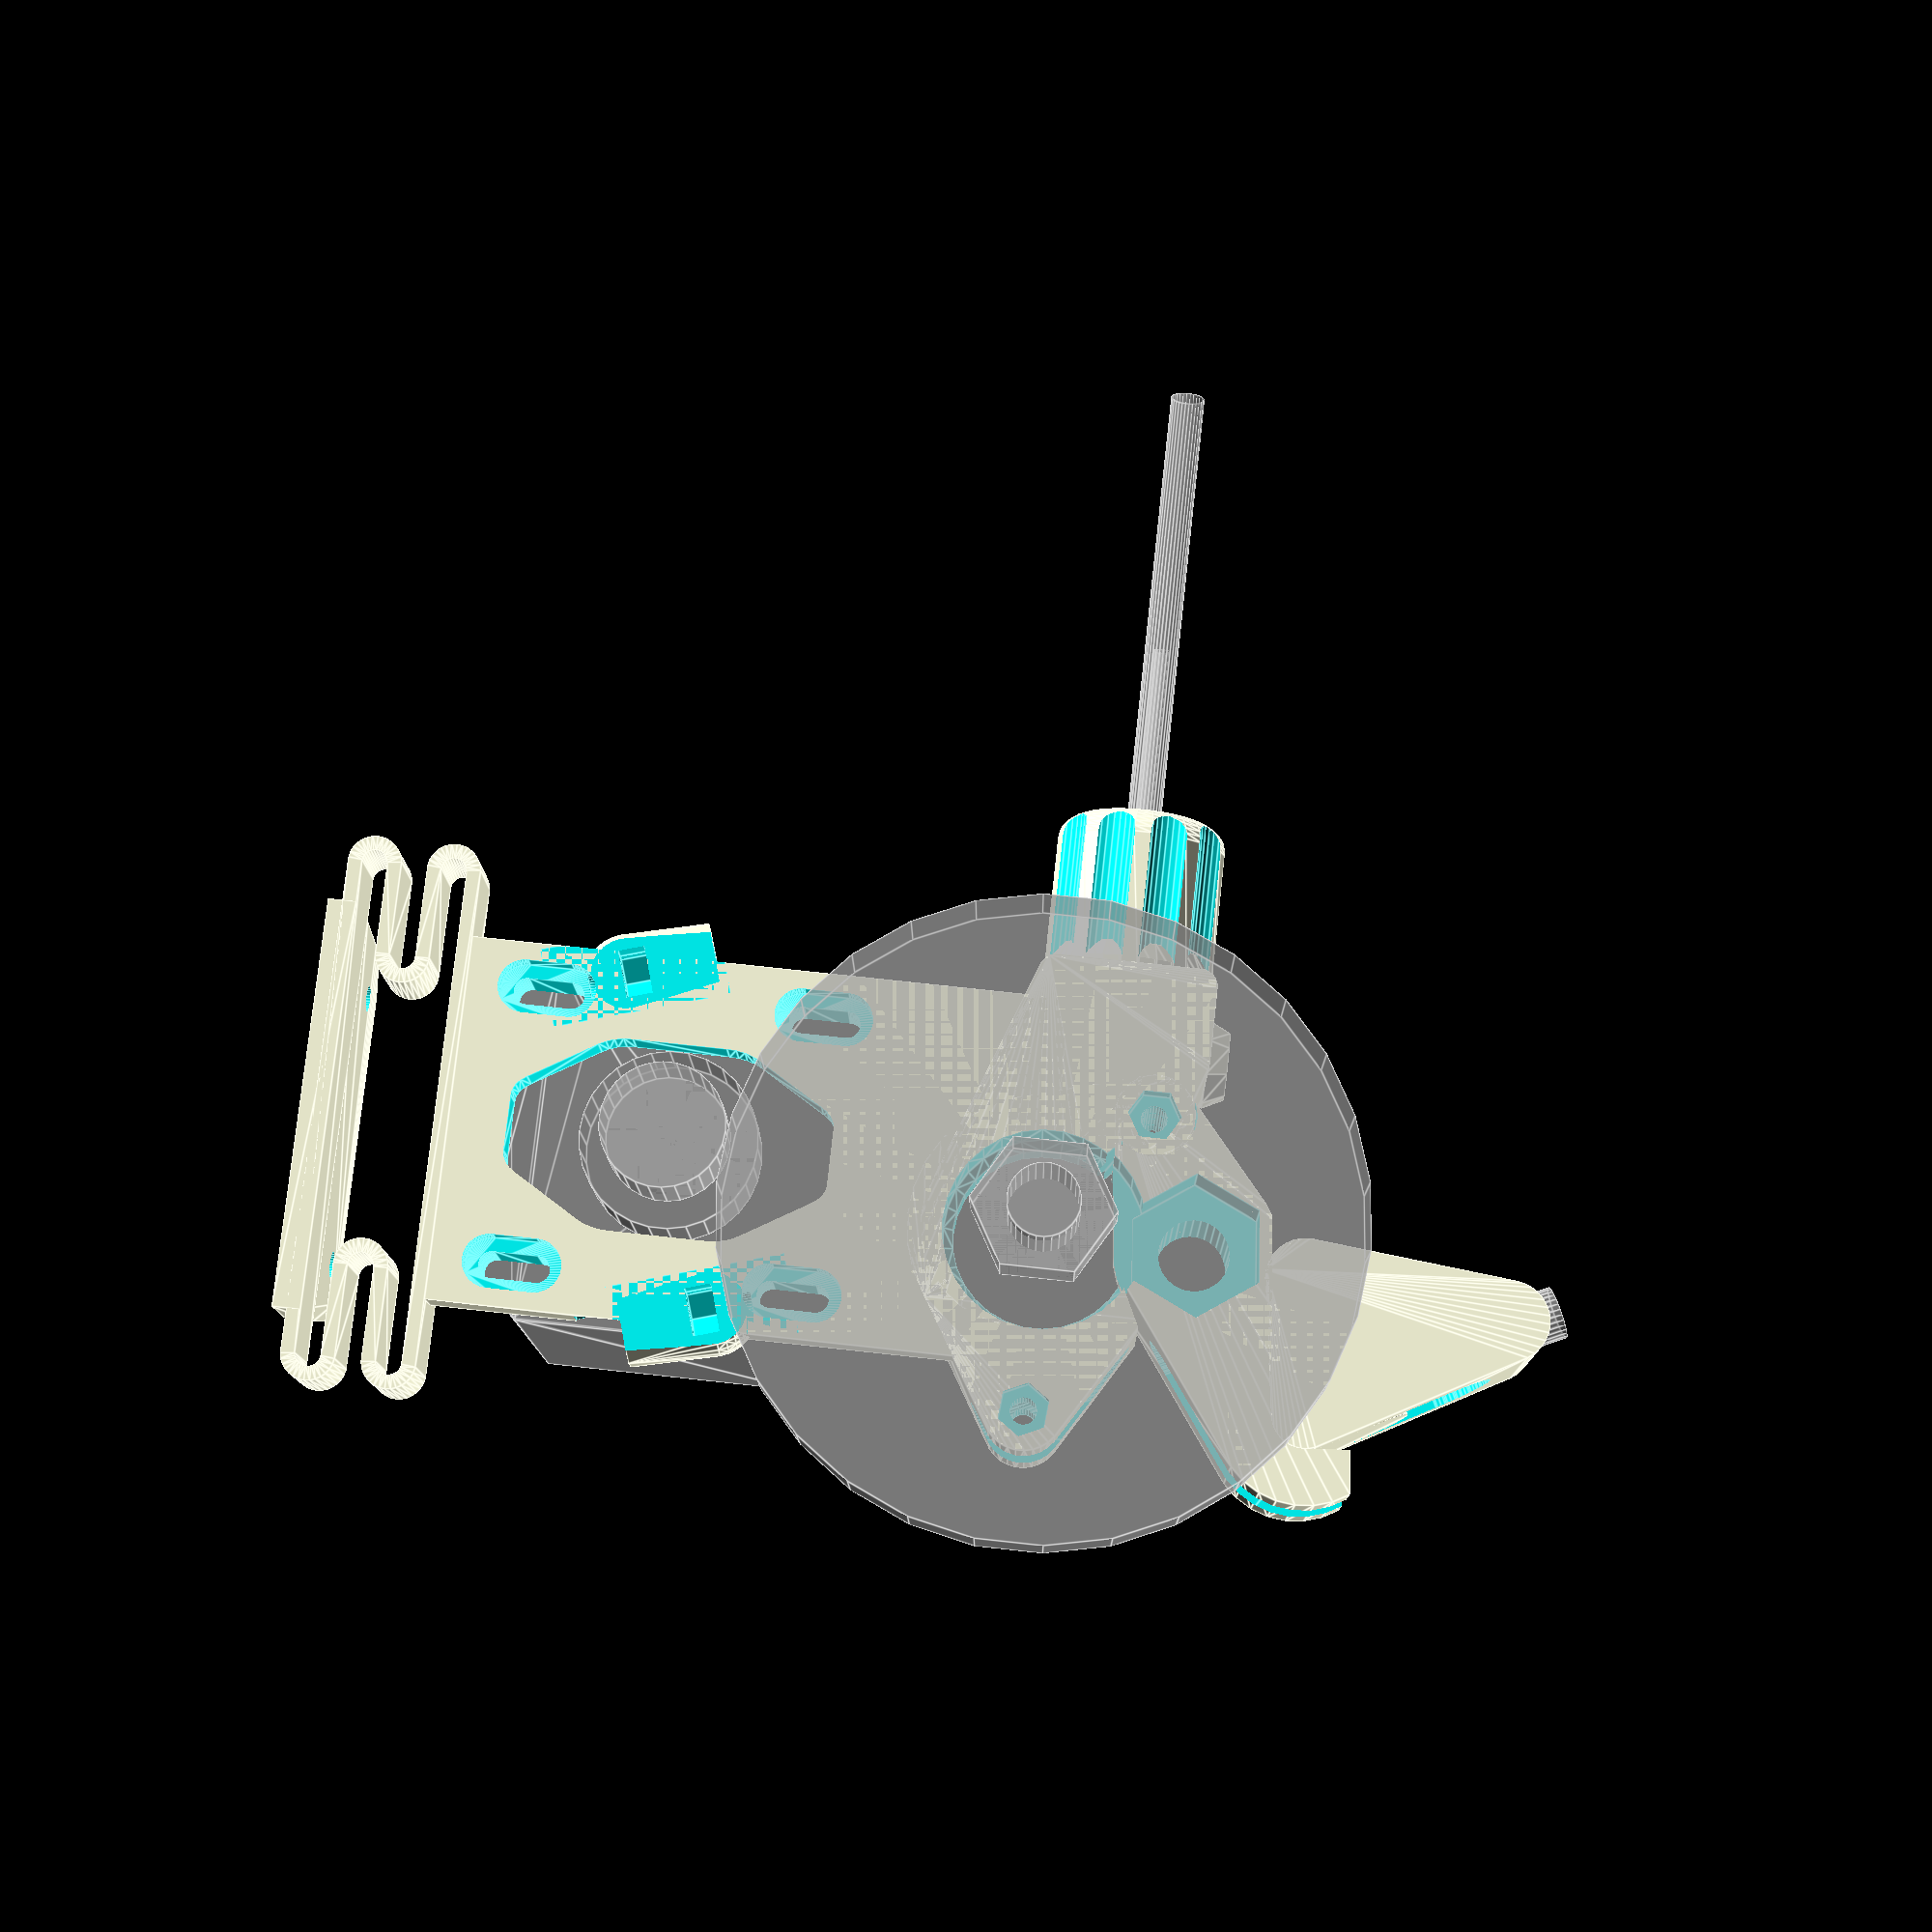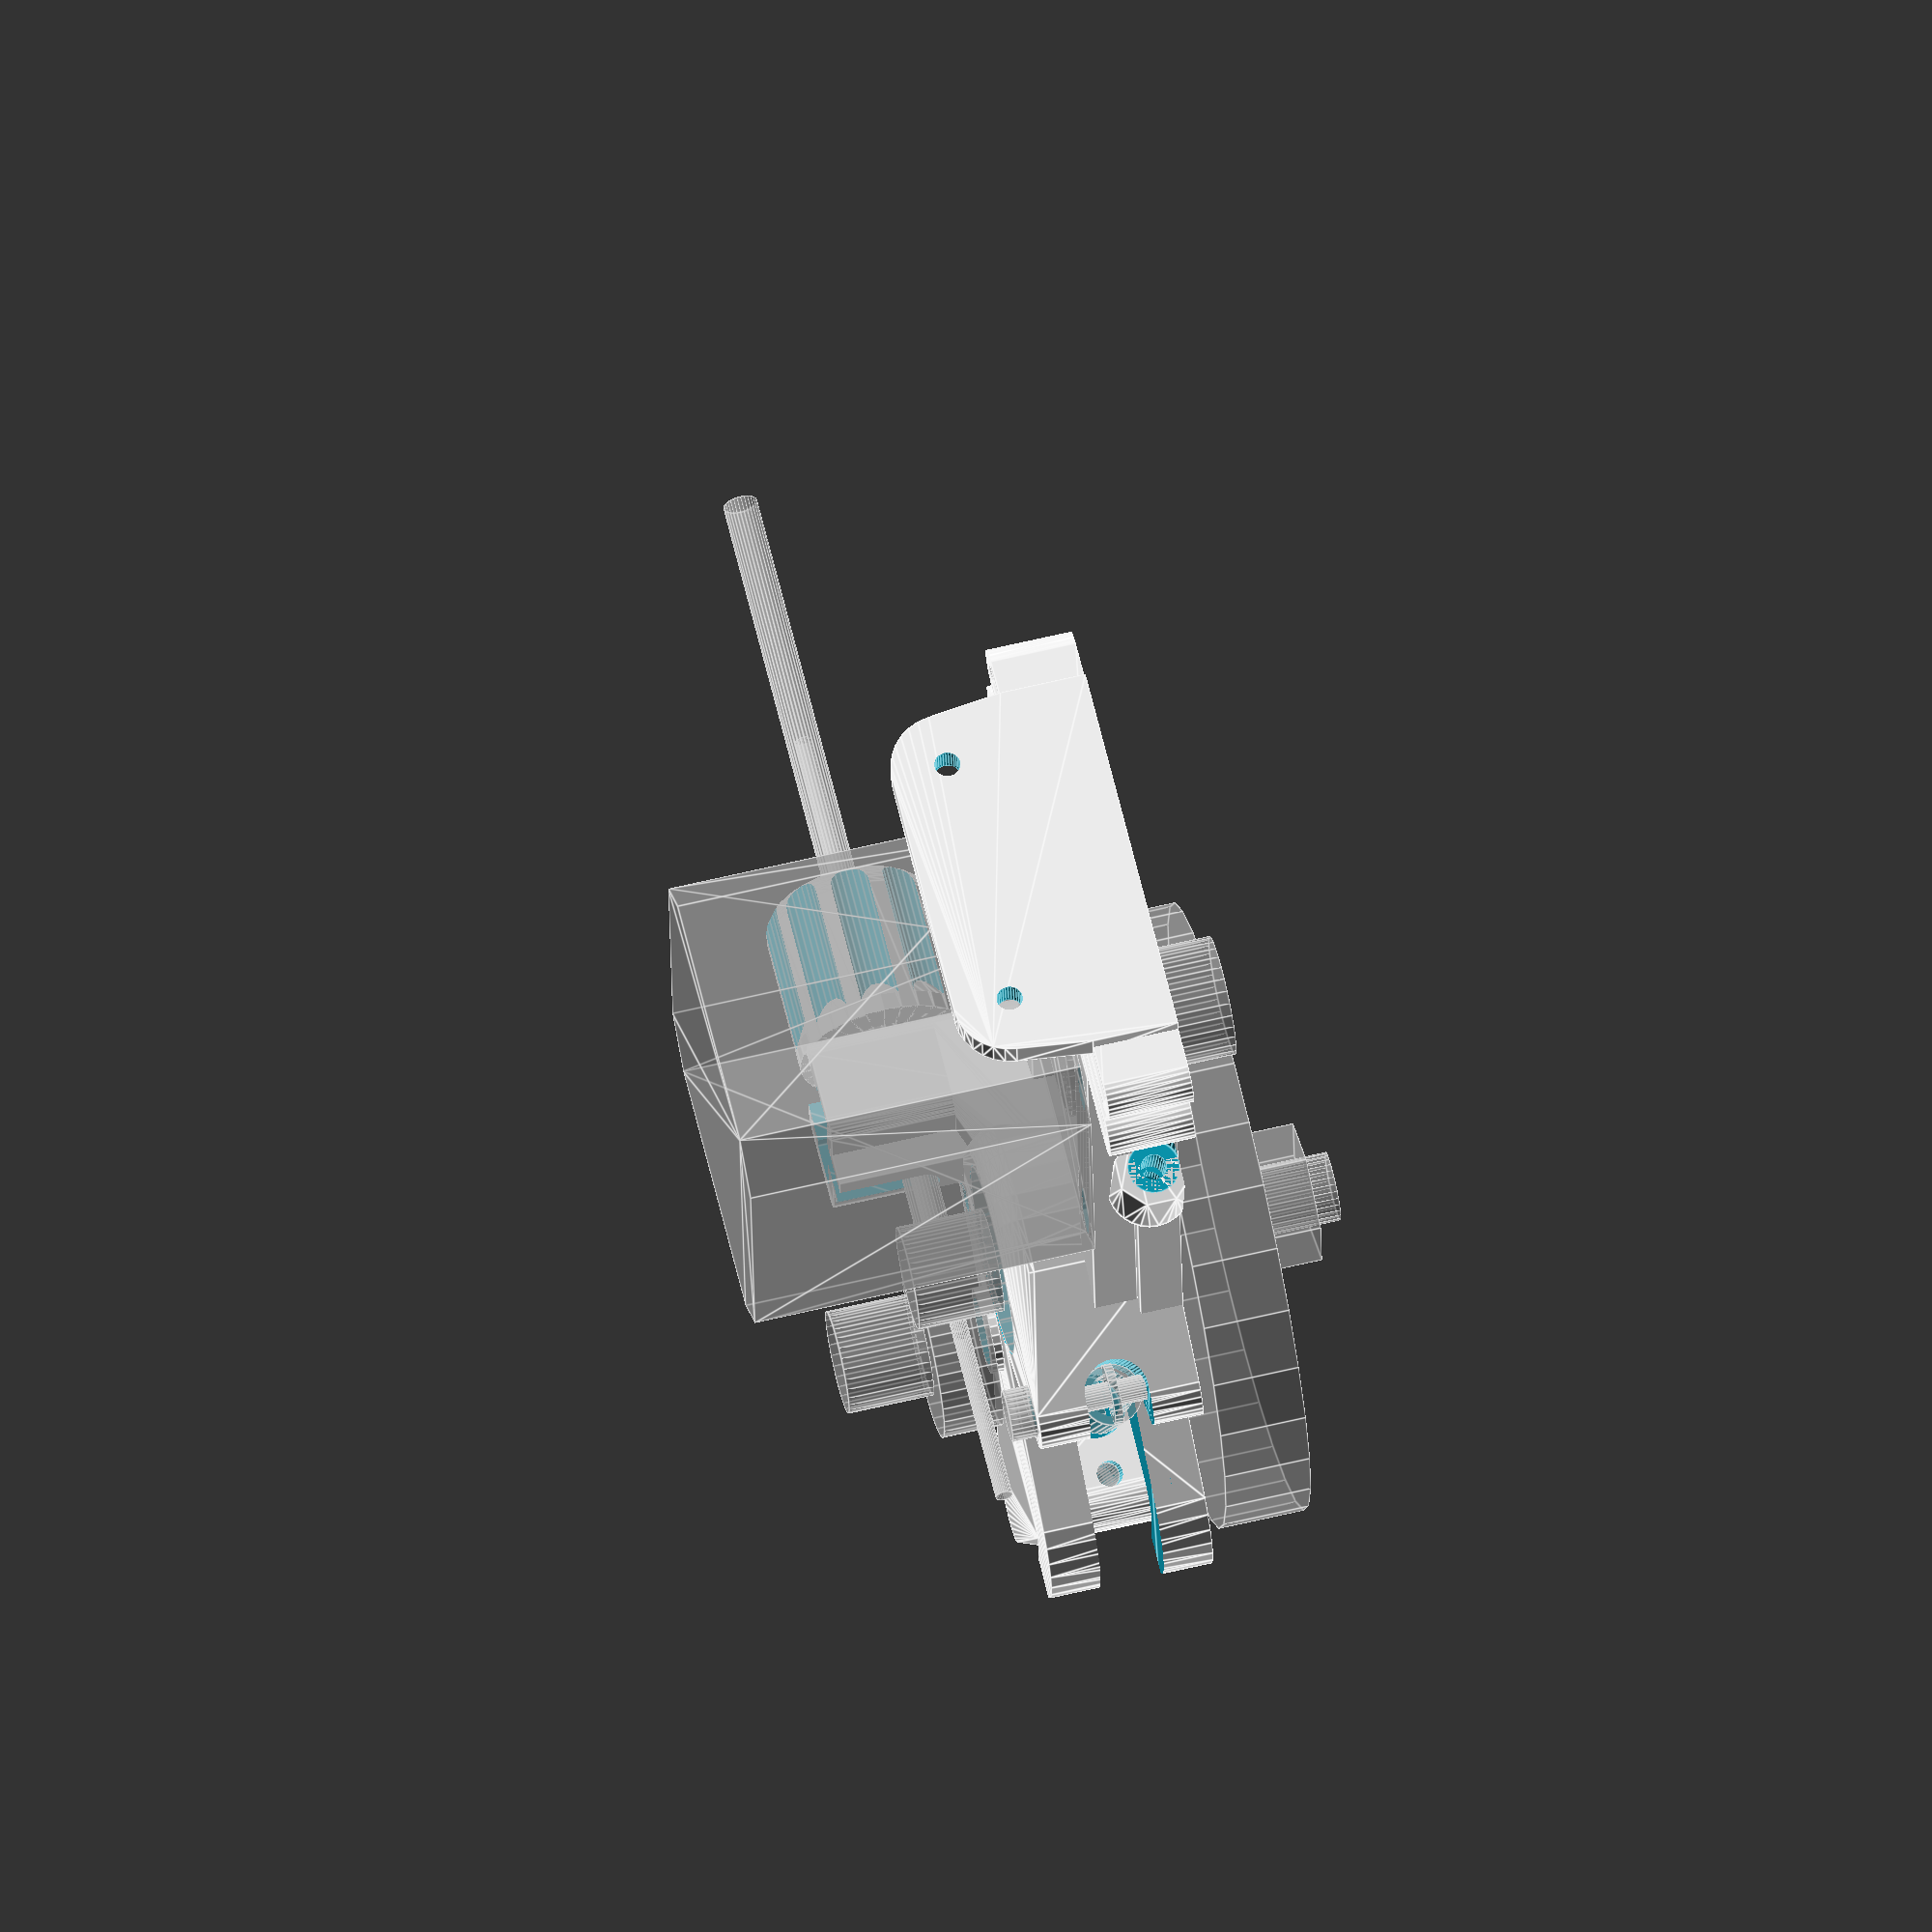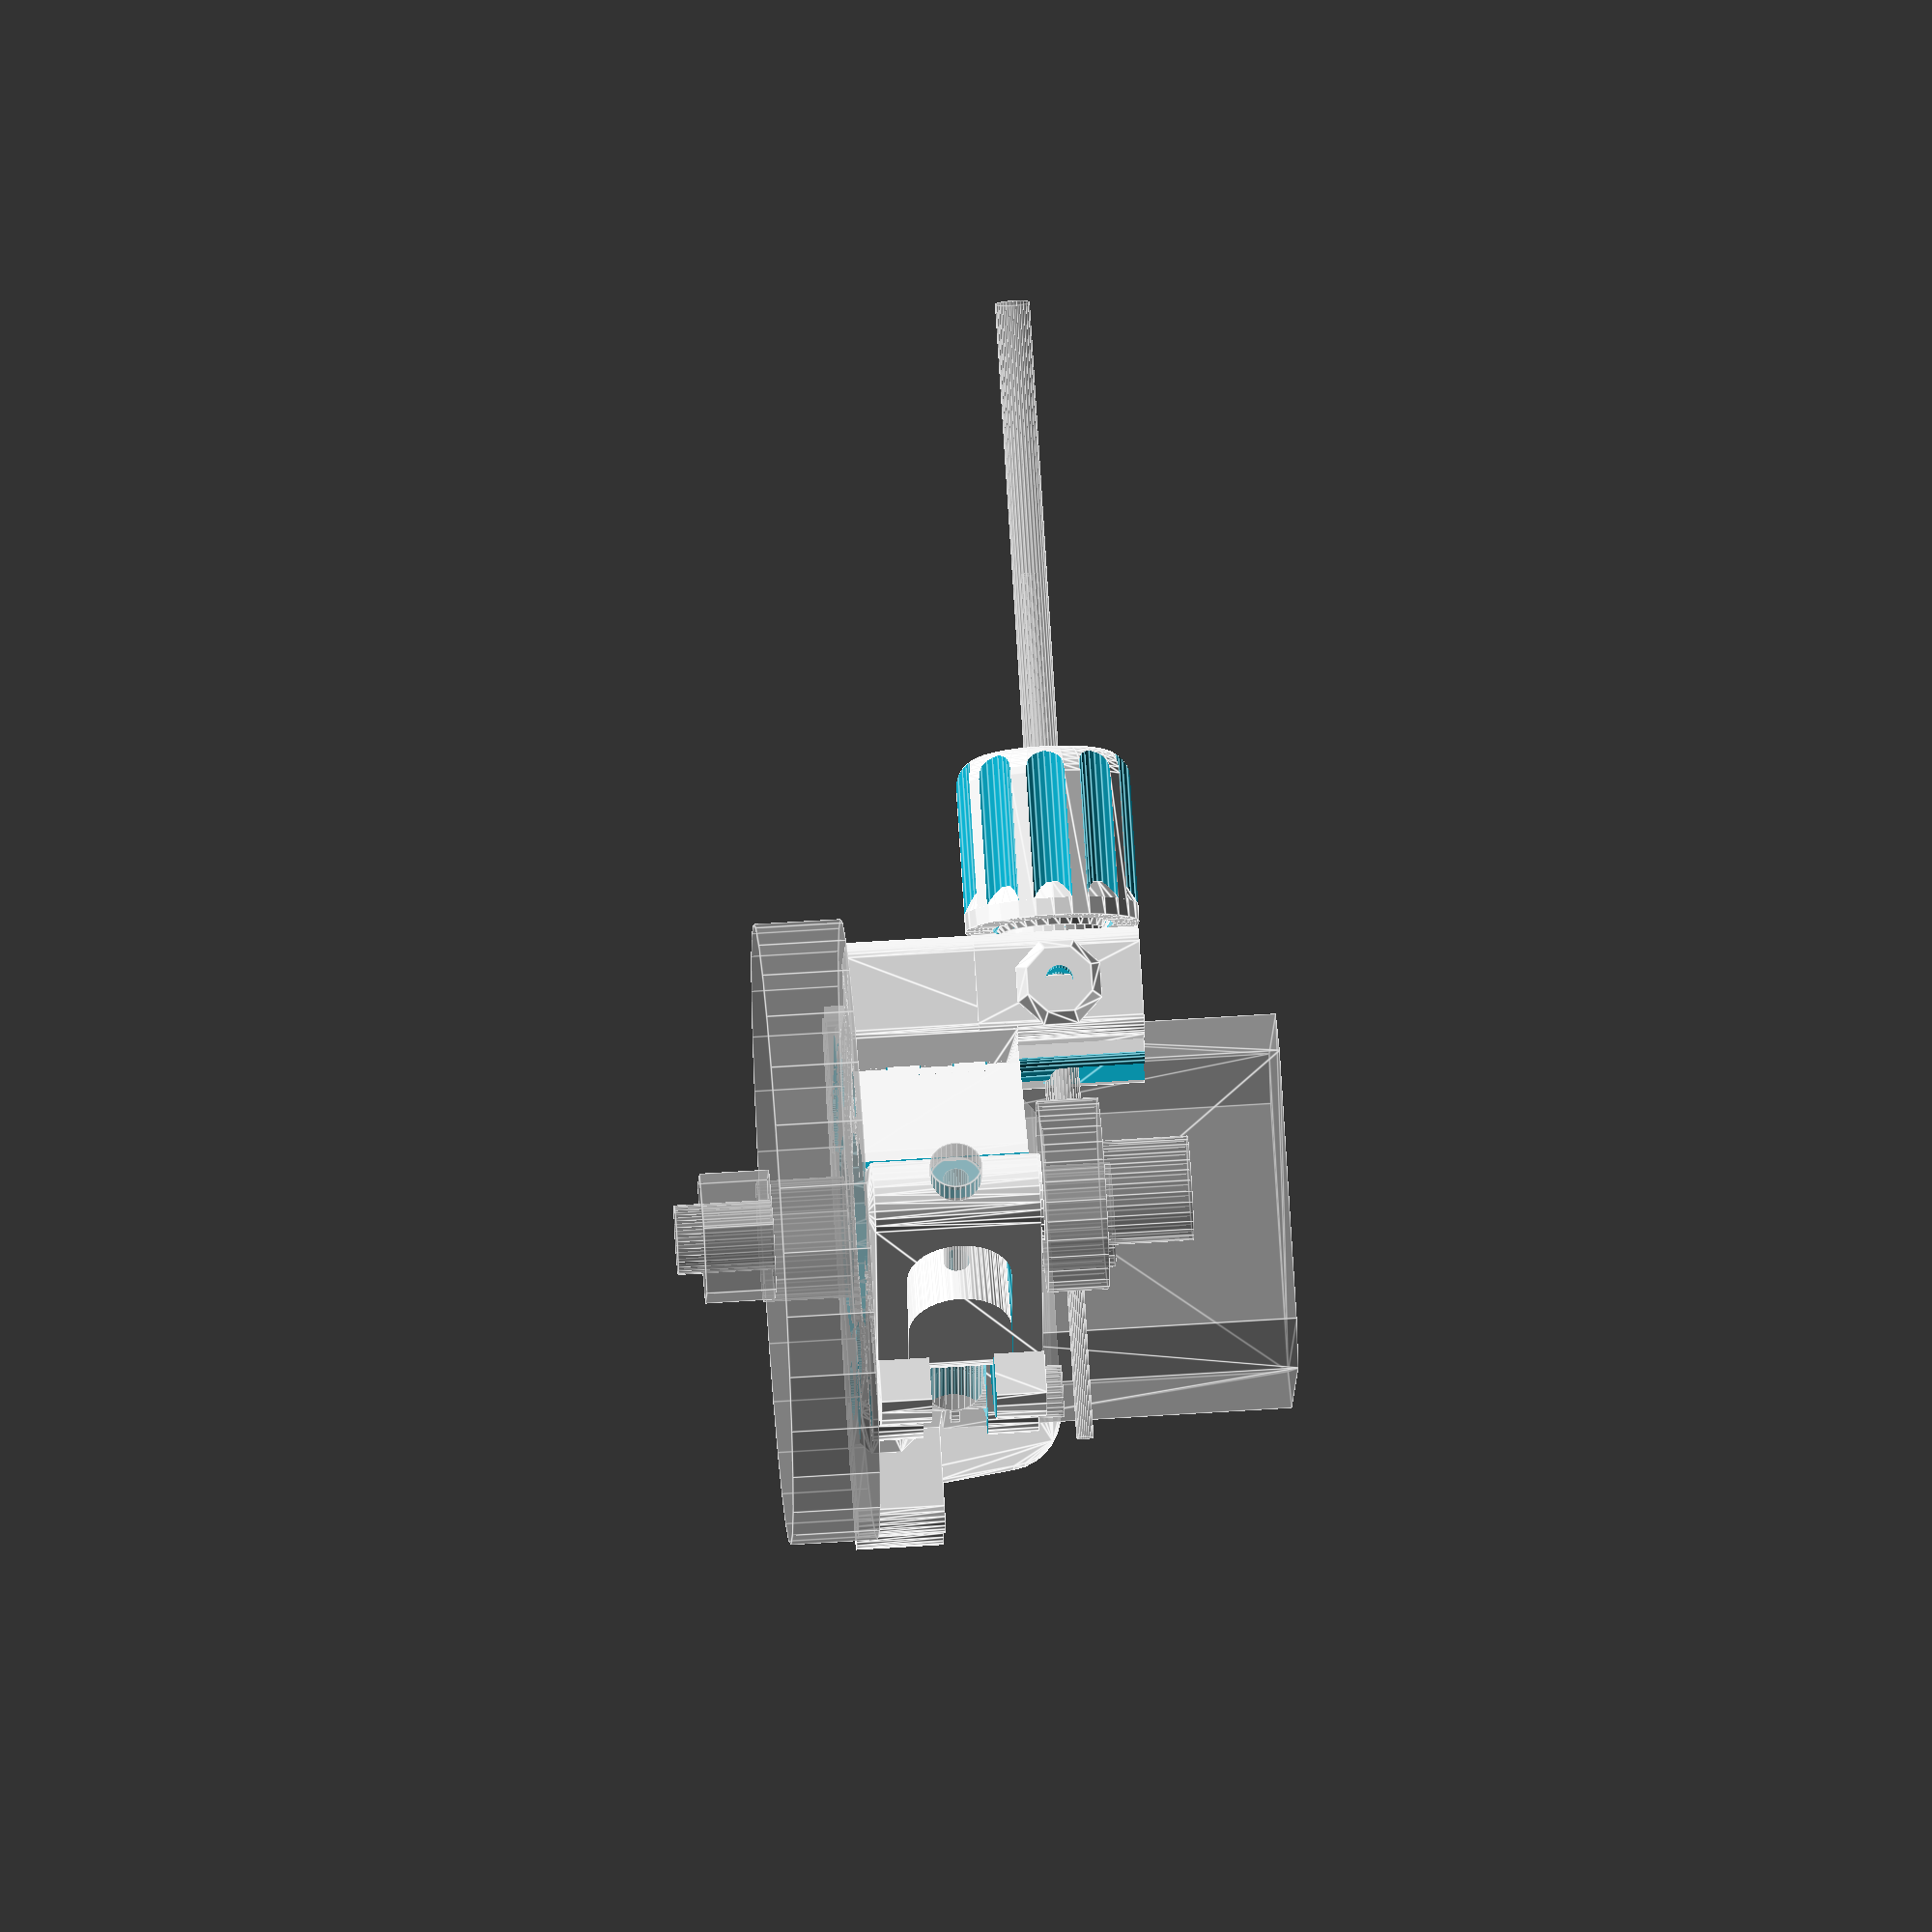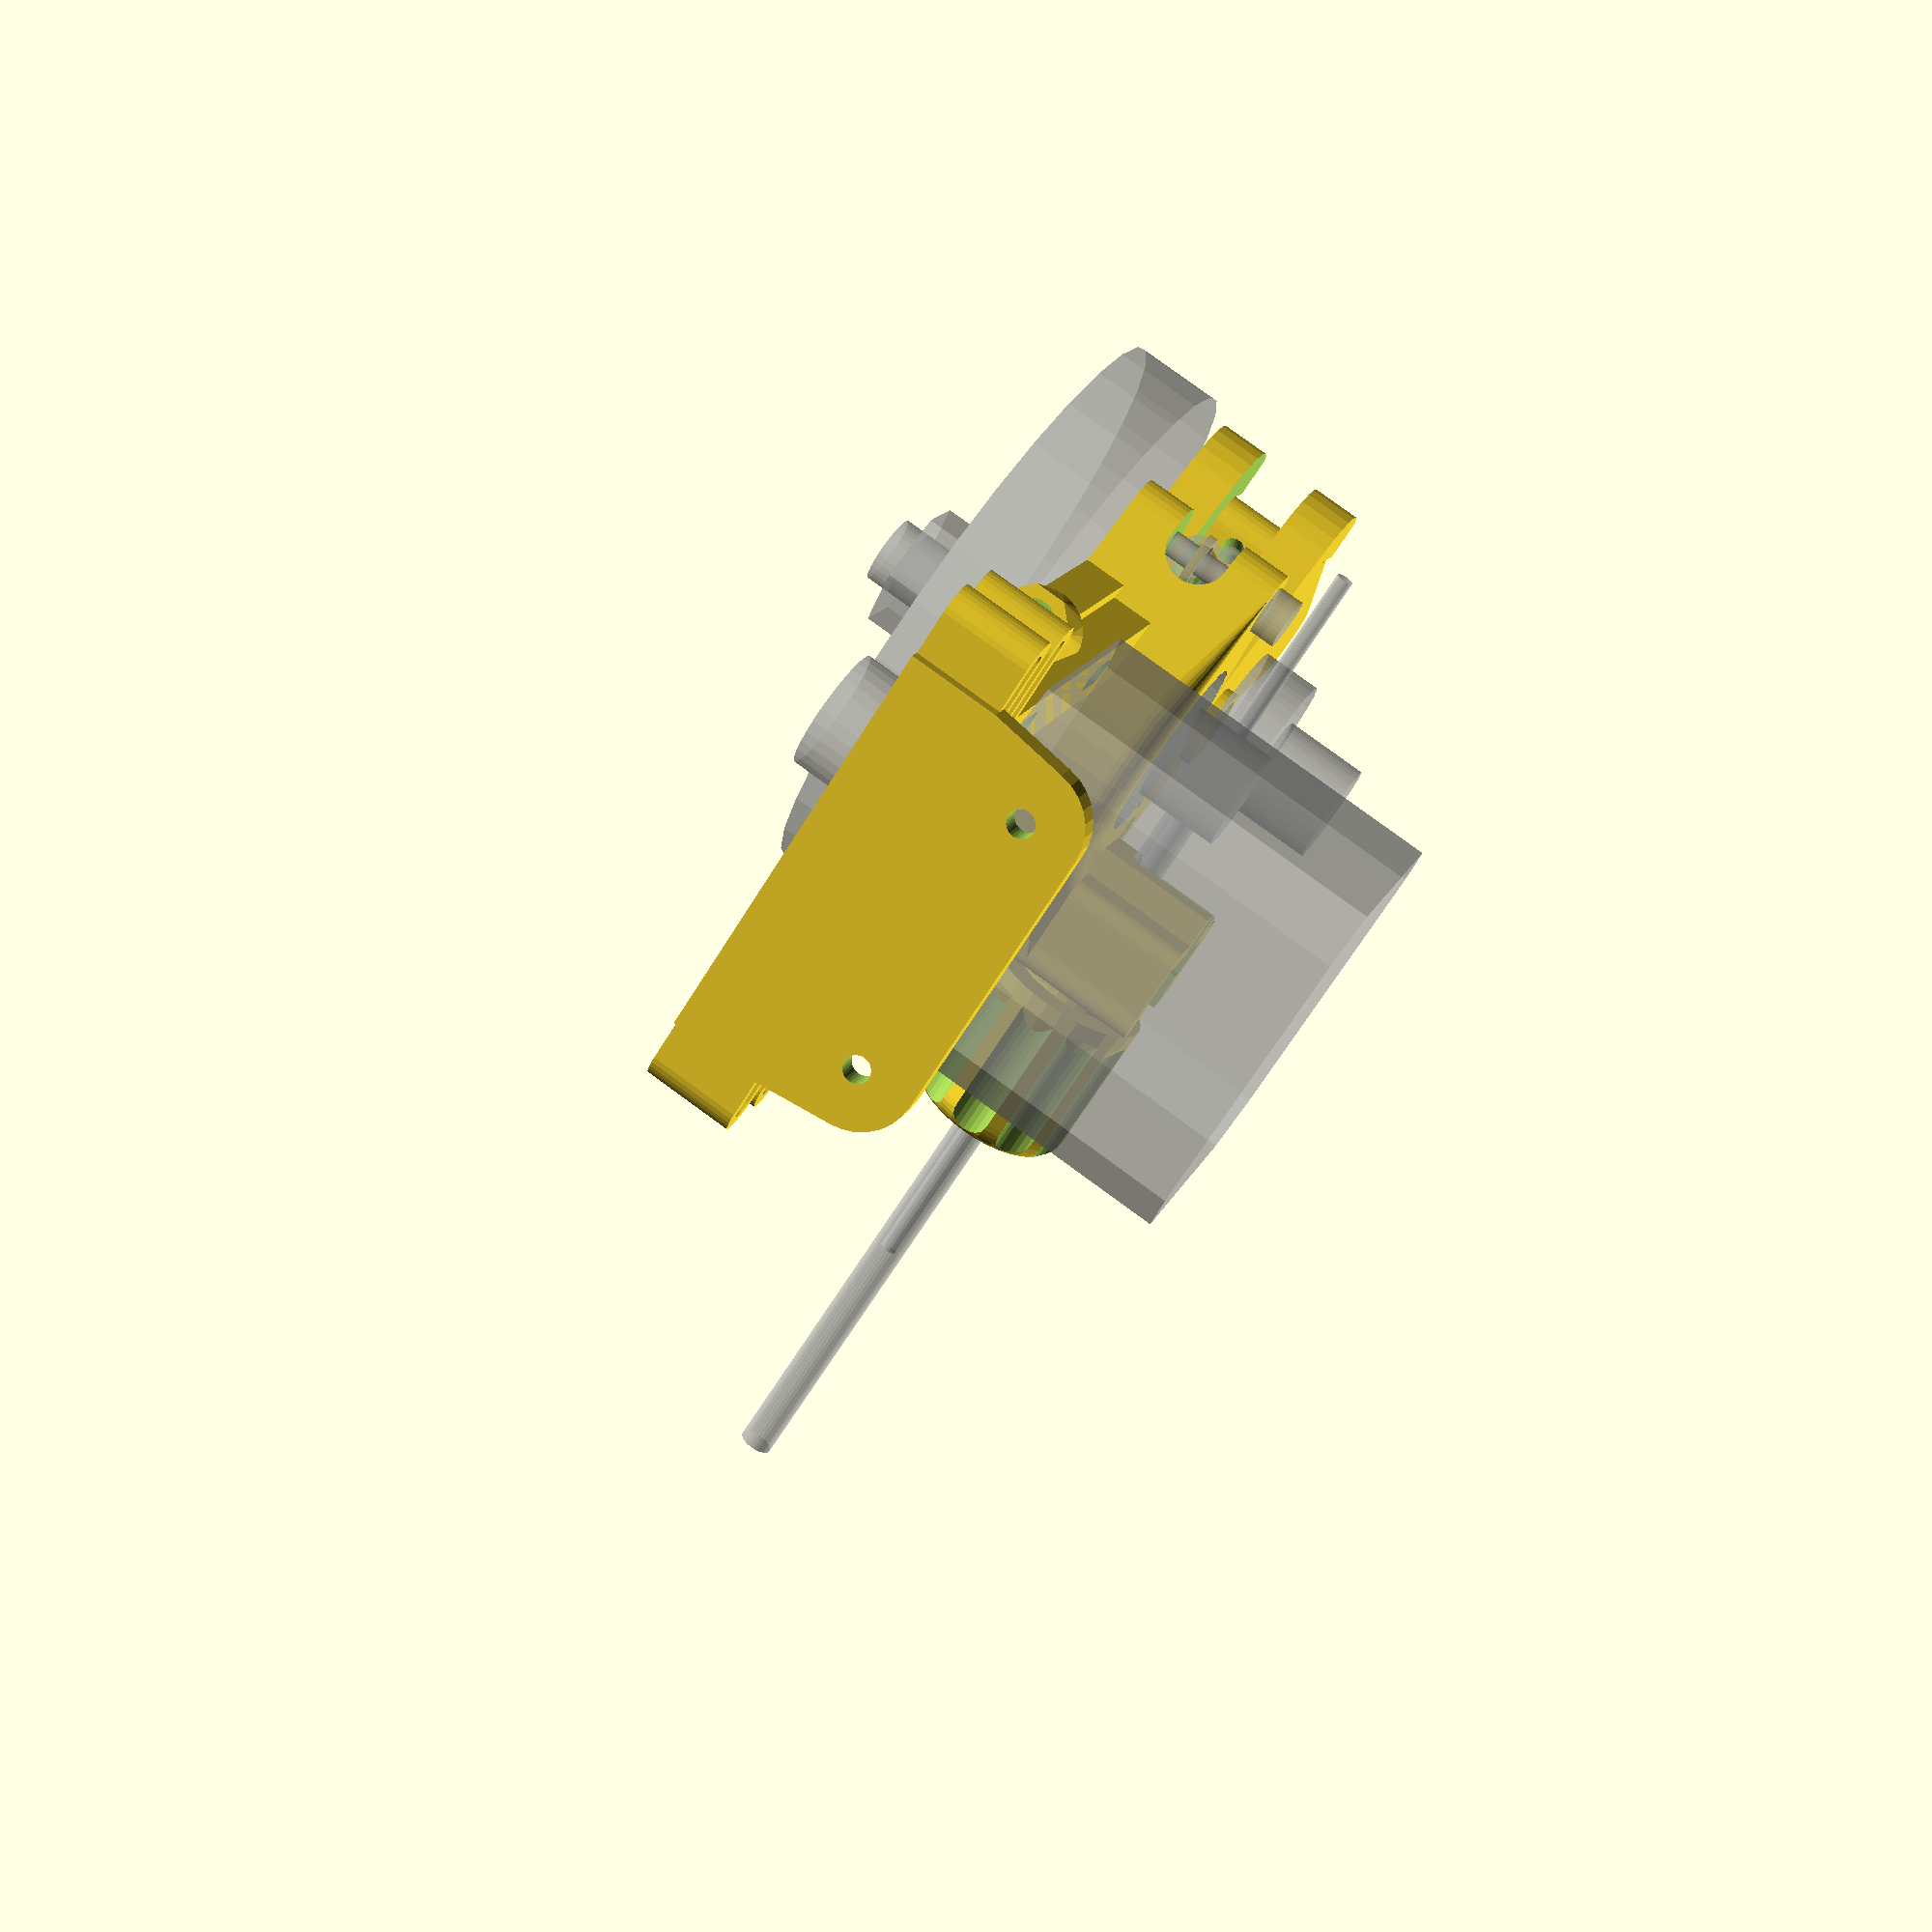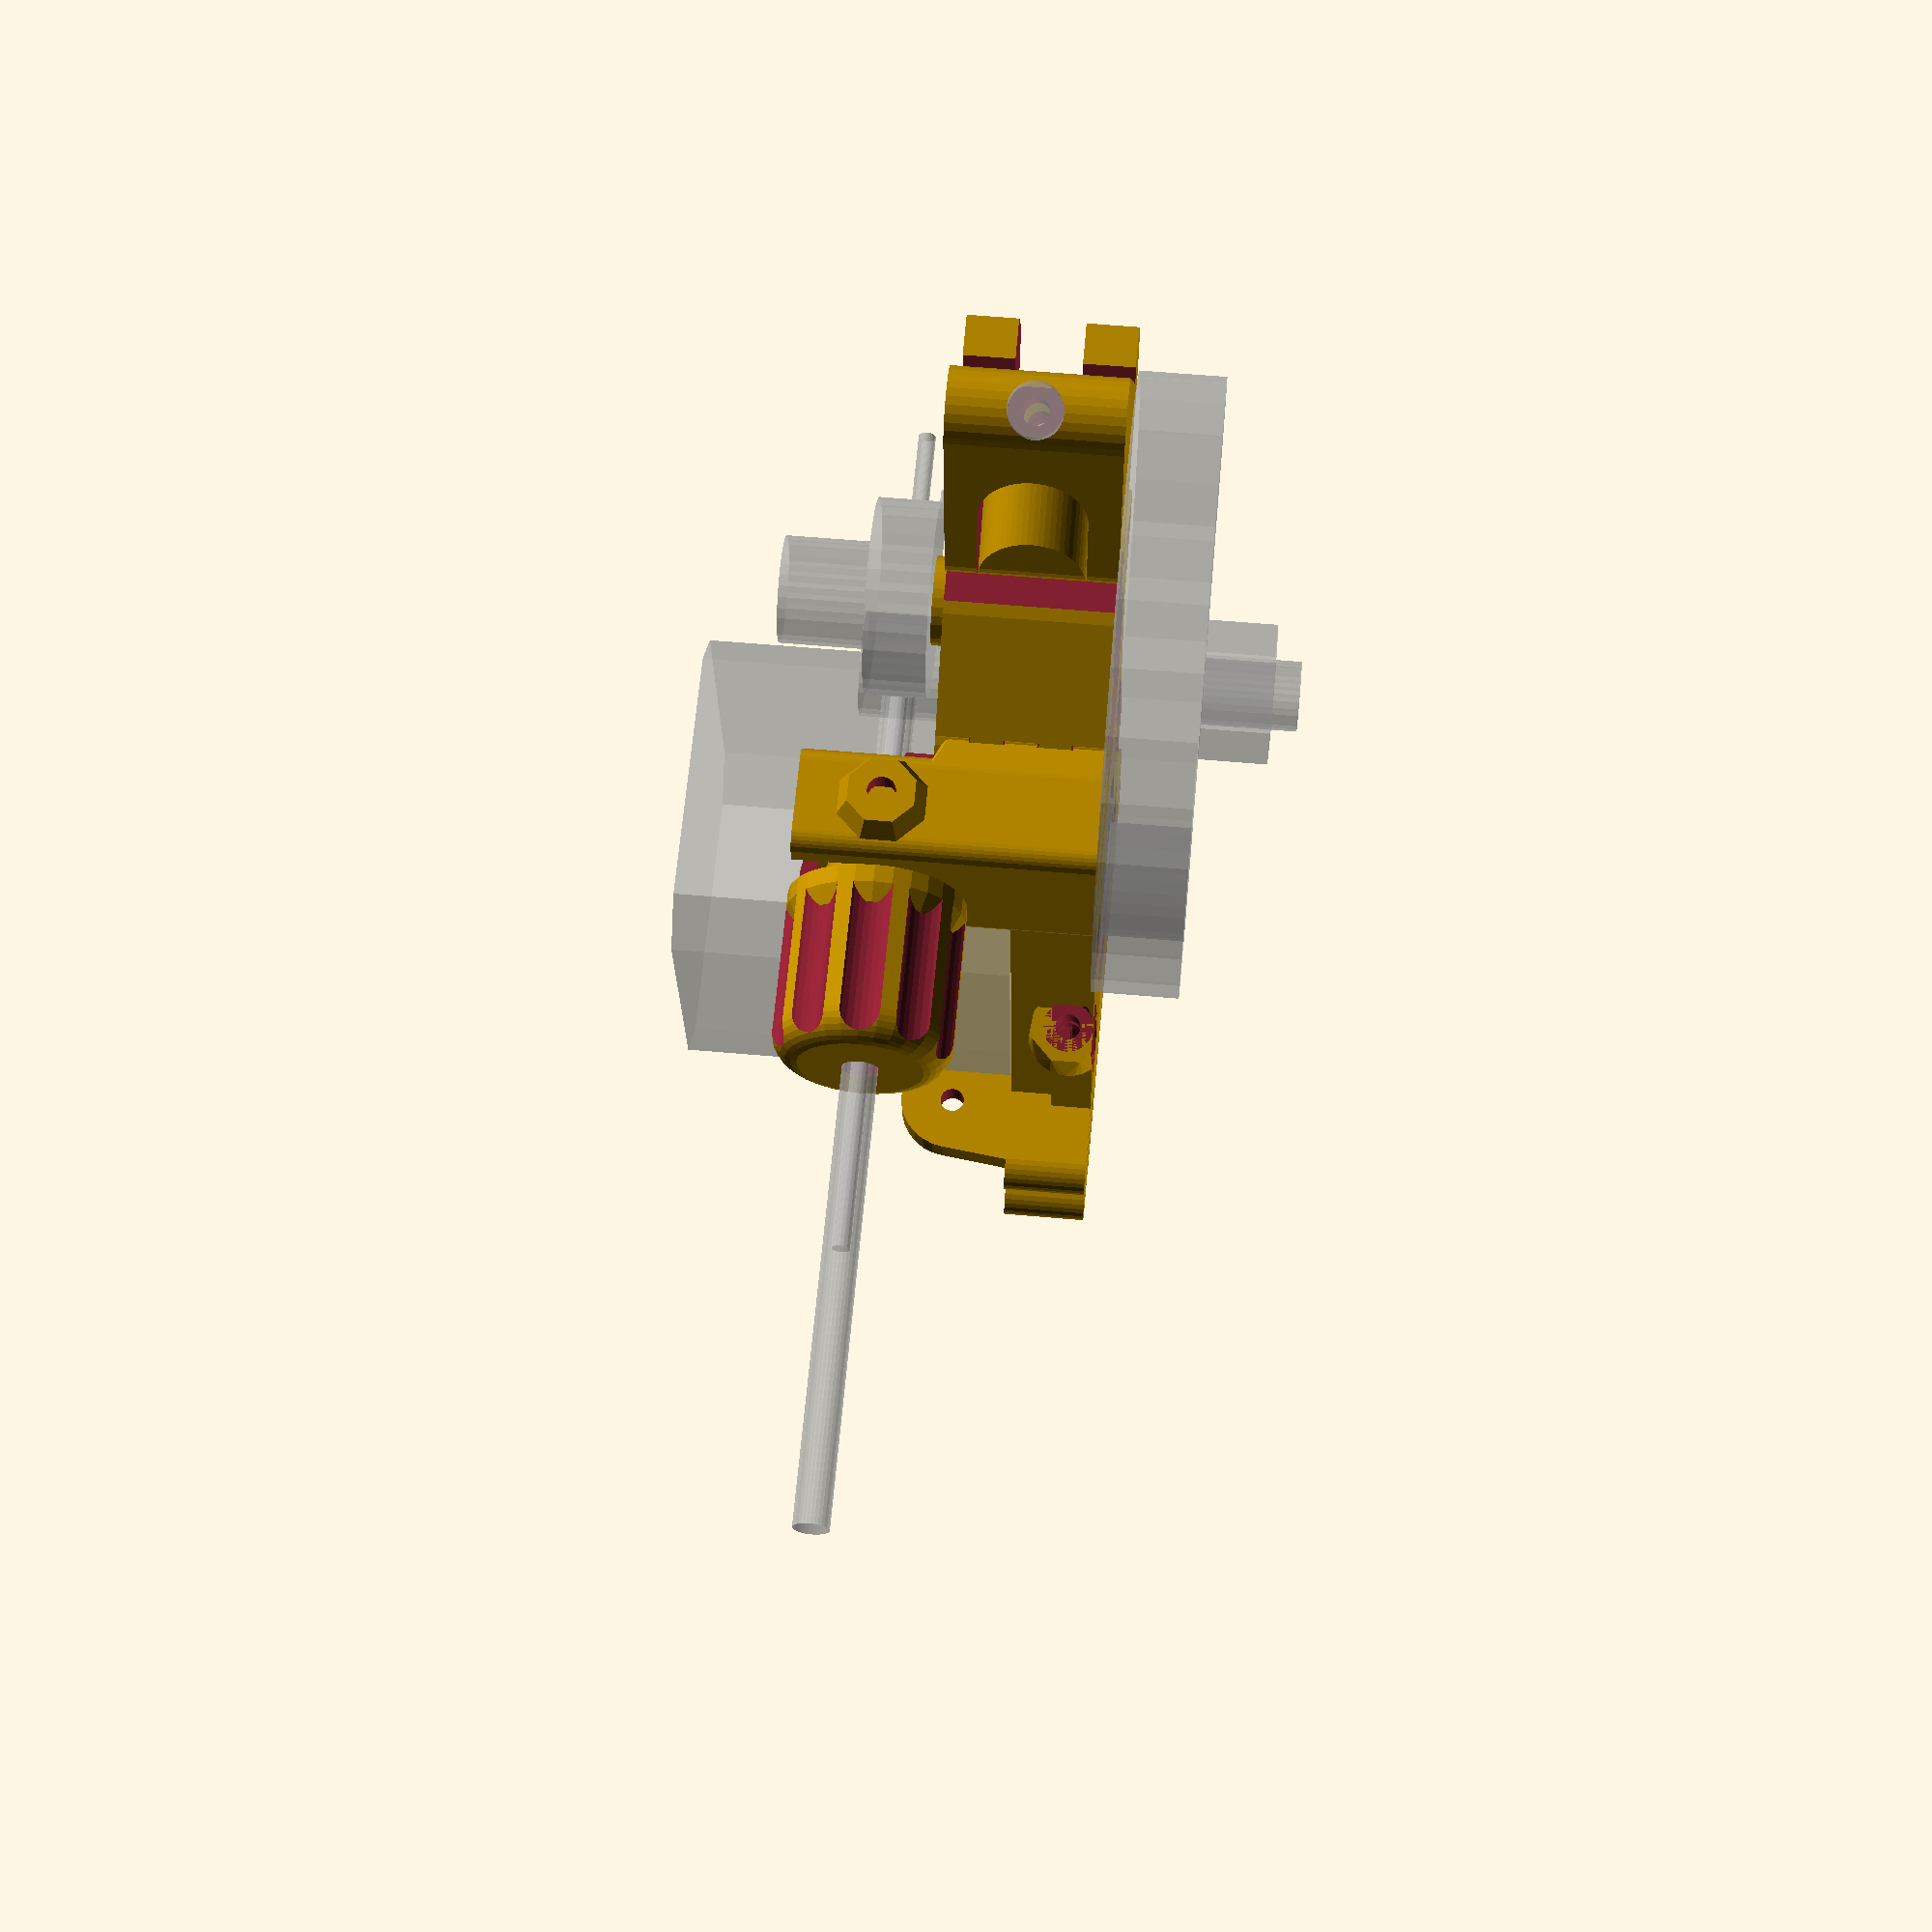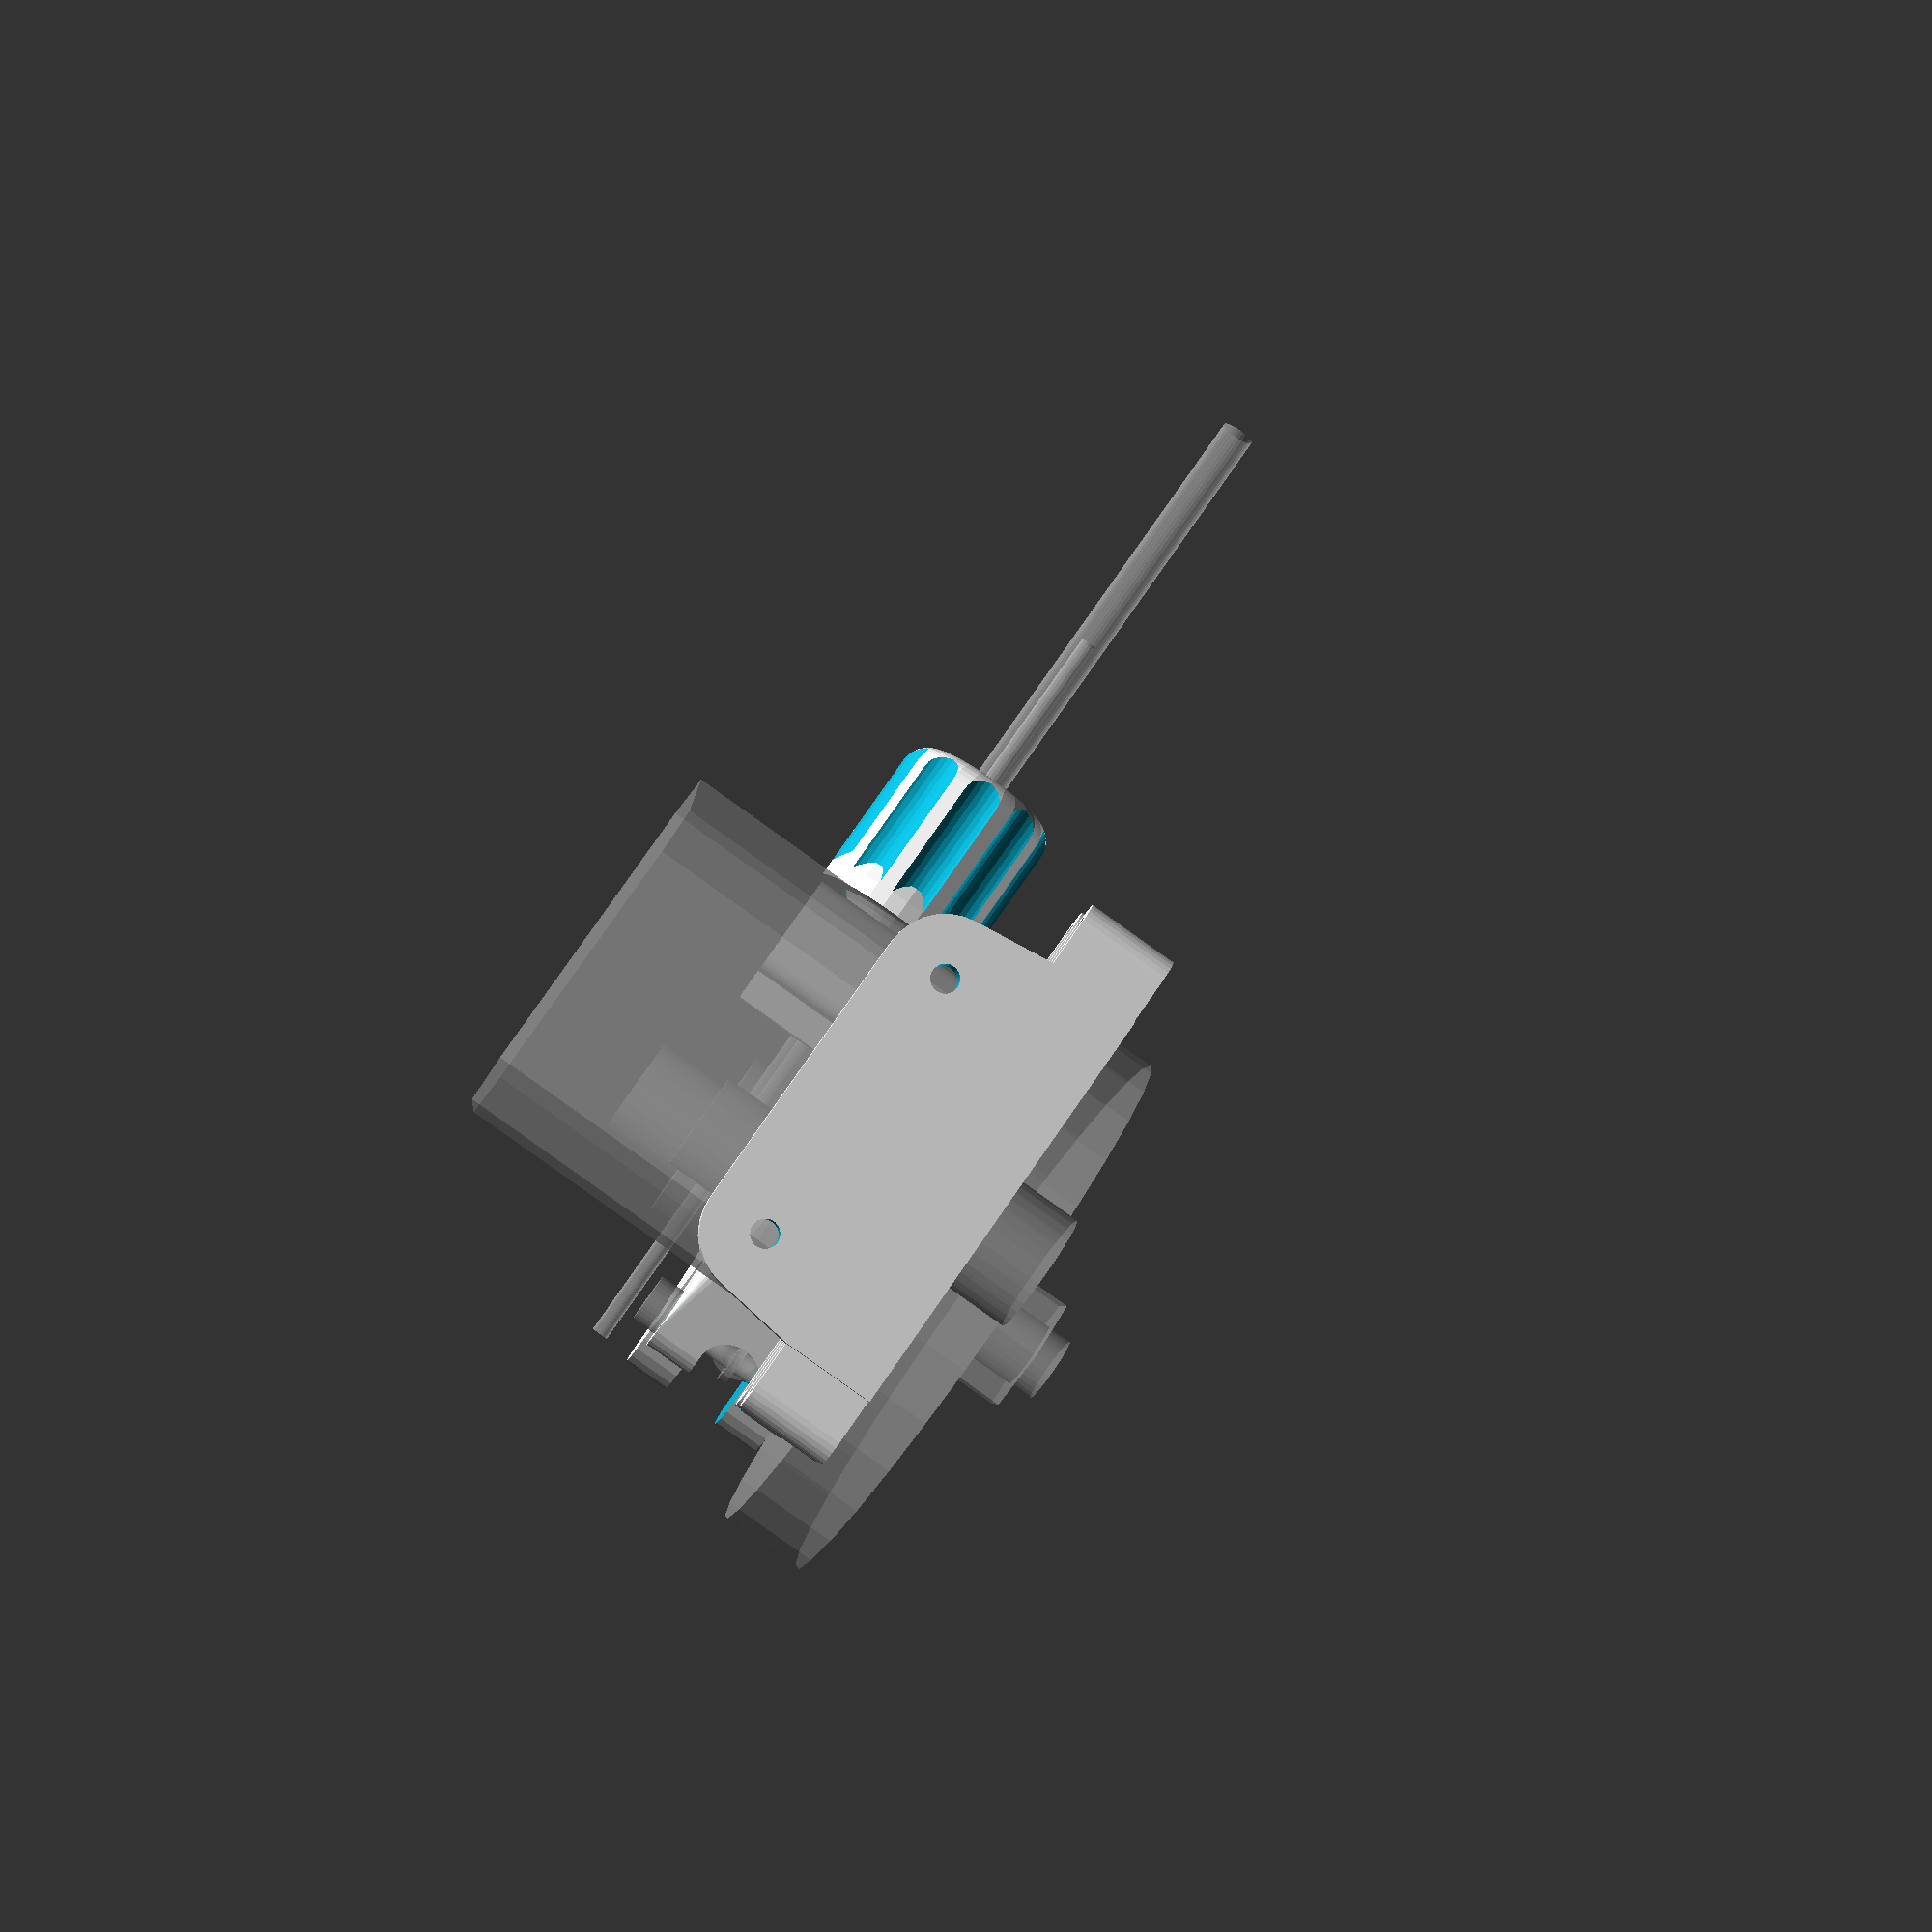
<openscad>
/***********************************************************************
Name ......... : BowdenExtruder.scad
Content ...... : Generates pieces to assemble a BowdenExtruder
Author ....... : Jean-Etienne BOUVET (Jeet)
Version ...... : V2.2 du 19/04/2016
Licence ...... : GPL
***********************************************************************/
part = 0; // [0:All, 1:Base, 2:Arm, 3:Lever, 4:Puller, 5:Clamp, 6:Cone, 7:Cap]

PieceThickness = 5; // [2:0.1:10]
SupportScrewOffset = 31;  // [10:0.1:100]
PreventWarping = true; // [true:Yes,false:No]
ScrewDiameter = 3; // [2.5:0.1:10]

/* [Step Motor] */
NemaScrewOffset = 31;  // [10:0.1:100]
NemaSlidingSize = 5;  // [2:0.1:10]

/* [Gear] */
GearEntraxis = 42.5;  // [10:0.1:100]
SmallGearTeethNumber = 8; // [5:100]
LargeGearTeethNumber = 49; // [10:100]

/* [Traction Spring] */
TractionSpringDiameter = 7;  // [5:0.1:10]
TractionSpringLength = 27;  // [25:0.1:50]

/* [Tube Holder] */
FilamentTubeDiameter = 4;  // [2:0.1:8]

/* [Vibration Absorber] */
AbsorberWidth = 15;  // [10:0.1:30]
AbsorberThickness = 1.6;  // [1:0.1:3]
AbsorberLevelNumber = 2;  // [1:3]

/* [Hidden] */
Position = 0; // [0:Mounted, 1:Exploded]
ExplosionOffset = (Position==1 ? 25 : 0);

Spacing = 0.2;
DesignRadius = 3;
SolidityThickness = 2;

Bearing = [22, 8, 7]; // ExtDiameter, IntDiameter, Width
BearingSeparator = 5;
BearingEdge = 1;
CompressingScrewLength = 60;
CompressingAxisDistance = 20;
CompressingAngle = 25;
LockingAngle = 20;
CompressorScrewLength = 30;
CompressingArmWidth = 2*Bearing[2]+BearingSeparator;
ArmAxisLayers = 5;
HobbedScrewLength = 40;
HobbedScrewDiameter = Bearing[1];
HobbedScrewHeadDiameter = 1.5*HobbedScrewDiameter;
HobbedScrewHeadLength = 1.25*HobbedScrewDiameter;
GearRatio = SmallGearTeethNumber/LargeGearTeethNumber;
SmallGearDiameter = 2*GearEntraxis*GearRatio+2*DesignRadius;
GearHeigth = 10;

FilamentDiameter = 2;
HolderSpacing = FilamentTubeDiameter/3;

ClampingScrewHolderLength = 2*PieceThickness;

baseLength = (NemaSlidingSize+NemaScrewOffset+ScrewDiameter+2*PieceThickness)/2+GearEntraxis;
baseWidth = NemaScrewOffset+2*PieceThickness;
axisOffsetY = (Bearing[0]/2+PieceThickness-BearingEdge)-(baseWidth)/2;
axisRotationAngle = -asin(axisOffsetY/GearEntraxis);
axisOffsetX = -GearEntraxis*cos(axisRotationAngle);
filamentPositionX = axisOffsetX-HobbedScrewHeadDiameter/2-FilamentDiameter/4;
filamentPositionZ = 2*Bearing[2]+BearingSeparator+HobbedScrewHeadLength/2;
compressorPositionX = filamentPositionX-Bearing[0]/2+FilamentDiameter/4;
springDim=[1.5*baseWidth, AbsorberWidth, 2*PieceThickness, AbsorberThickness, AbsorberLevelNumber]; // Length, Width, Heigth, Thickness, LevelNumber

TractionSpringThickness = 1;
TractionSpringExtendedLength = 1.5*TractionSpringLength;
ArmGapWidth = TractionSpringDiameter+2*Spacing;
LeverGapWidth = TractionSpringDiameter+PieceThickness;
TractionSpringScrewOffset = 1.5*ScrewDiameter+TractionSpringDiameter/2;

ThightenConeHeight = 20;
ThightenConeMinThickness = 1.6;
ThightenConeMaxThickness = 2.5;

TubeHolderFootWidth = 15;
TubeHolderFootHeight = 5;
ThigtheningGap = 1;

ClampThickness = 1.5;
ClampHeight = 24;

ToothHeight = 1.5;
ClampScrewDiameter = FilamentTubeDiameter+2*(ThightenConeMaxThickness+ClampThickness+ToothHeight);

CapThickness = 2.5;
CapHeight = 7*ThightenConeHeight/8+CapThickness;
CapDiameter = FilamentTubeDiameter+2*(ThightenConeMaxThickness+ClampThickness+ToothHeight+CapThickness);
CapEdgeRadius = CapDiameter/6;
CapEdgeHeight = 2;
CapGripRadius = CapDiameter/6;
CapGripNumber = 10;
CapGripRatio = 1/3;

/**********************************************************************/
/************************** POSITIONNING ******************************/
/**********************************************************************/
/* Note:PositionHierarchy
{
  wheelAxisPosition
  {
    compressionAxisPosition
    {
      leverGripPosition {
        pullerToePosition
      }
      leverPosition
      pullerPosition
    }
  }
  compressorAxisPosition
  {
    compressorArmAxisPosition
  }
  filamentAxisPosition
  stepMotorSupportScrew
  clampingScrewAxisPosition
}
*/

module wheelAxisPosition() {
  translate([axisOffsetX, axisOffsetY, 0]) {
    children();
  }
}

module compressionAxisPosition() {
  wheelAxisPosition() {
    translate([0, -CompressingAxisDistance, Bearing[2]+BearingSeparator/2]) {
      rotate([-CompressingAngle, -90, 0]) {
        children();
      }
    }
  }
}

module leverGripPosition() {
  compressionAxisPosition() {
    rotate([LockingAngle, 0, 0])
      translate([0, 0, ArmGapWidth/2+PieceThickness+Bearing[0]])
        children();
  }
}

module pullerToePosition() {
  leverGripPosition() {
    rotate([0, 90, 0])
      translate([0, 15, 0])
        children();
  }
}

module leverPosition() {
  compressionAxisPosition() {
    translate([0, 0, LeverGapWidth/2+TractionSpringExtendedLength+2*PieceThickness-ScrewDiameter])
      children();
  }
}

module pullerPosition() {
  compressionAxisPosition() {
    translate([0, -TractionSpringScrewOffset, 2*LeverGapWidth+TractionSpringLength-ScrewDiameter + (TractionSpringDiameter+PieceThickness)/2])
      children();
  }
}

module compressorAxisPosition() {
  translate([compressorPositionX, axisOffsetY, 0]) {
    children();
  }
}

module compressorArmAxisPosition() {
  compressorAxisPosition() {
    translate([2*ScrewDiameter, ScrewDiameter+Bearing[0]/2, 0]) {
      children();
    }
  }
}

module filamentAxisPosition() {
  translate([filamentPositionX, 7*baseWidth/16, filamentPositionZ]) {
    rotate([-90, 0, 0]) {
      children();
    }
  }
}

module stepMotorSupportScrew() {
  translate([-(NemaSlidingSize+NemaScrewOffset)/2, -NemaScrewOffset/2, 0]) {
    children();
  }
}

module clampingScrewAxisPosition() {
  angle = acos(ScrewDiameter/NemaSlidingSize)+20;
  circularMatrix(radius=0, number=2, stepAngle=180) {
    stepMotorSupportScrew() {
      translate([NemaSlidingSize/2, 0, ScrewDiameter]) {
        rotate([90, 0, angle]) {
          children();
        }
      }
    }
  }
}

/**********************************************************************/
/***************************** ELEMENTS *******************************/
/**********************************************************************/
module puller() {
  width = LeverGapWidth-Spacing;
  difference() {
    intersection() {
      pullerPosition()
        translate([0, TractionSpringScrewOffset, -TractionSpringLength-width/2])
          rotate([-90, 0, 0])
            elongateCylinder(r=width/2, elongation=TractionSpringLength, h=50, center=true);
      leverCore();
    }
    pullerPosition()
      translate([0, 0, -TractionSpringLength/2])
        screwHole(screwDiameter=ScrewDiameter, screwLength=TractionSpringLength, headThroatDepth=0, nutDistance=width/2, nutThroatDepth=width/2+0.1);
    compressionAxisPosition() {
      translate([0, 0, 3*ScrewDiameter/2+PieceThickness+Bearing[0]+0.1]) {
        rotate([0, 90, 0])
          cylinder(d=ScrewDiameter-Spacing, h=CompressingArmWidth+0.1, center=true);
        translate([0, 0, TractionSpringDiameter/2-TractionSpringLength/2])
          cylinder(r=TractionSpringDiameter/2+Spacing, h=TractionSpringLength, center=true);
      }
    }
  }
}

module leverCore() {
  hull() {
    leverPosition() {
      translate([0, -TractionSpringScrewOffset, 0])
        rotate([0, 90, 0]) {
          cylinder(d=3*ScrewDiameter, h=CompressingArmWidth, center=true);
        }
    }
    leverGripPosition() {
      rotate([0, 90, 0])
        cylinder(d=ArmGapWidth, h=CompressingArmWidth, center=true);
    }
    pullerToePosition() {
      cylinder(d=3*ScrewDiameter, h=CompressingArmWidth, center=true);
    }
  }
}

module lever() {
  difference() {
    leverCore();
    leverPosition() {
      translate([0, 0, -TractionSpringLength/2-3*LeverGapWidth/4])
        rotate([-90, 0, 0])
          elongateCylinder(r=LeverGapWidth/2, elongation=TractionSpringLength, h=50, center=true);
      translate([0, -TractionSpringScrewOffset, ArmGapWidth/2])
        screwHole(screwDiameter=ScrewDiameter, screwLength=CompressingArmWidth, headThroatDepth=5);
    }
  }
}

module supportBracket(thickness=2*springDim[3]) {
  translate([baseLength-GearEntraxis, 0, 0]) {
    if((part==1) && PreventWarping) {
      translate([springDim[1]/2, springDim[0]/12-springDim[0]/2, 0])
        cylinder(d=max(2*springDim[1], 2*springDim[0]/6), h=0.2);
      translate([springDim[1]/2, -springDim[0]/12+springDim[0]/2, 0])
        cylinder(d=max(2*springDim[1], 2*springDim[0]/6), h=0.2);
    }
    translate([0, 0, springDim[2]/2]) {
    rotate([0, 0, -90])
      spring(width=springDim[0], height=springDim[1], thickness=springDim[3], level=springDim[4], levelLength=springDim[0]/6, extrude=springDim[2]);
    translate([springDim[1], 0, 0]) {
      rotate([0, -90, 0]) {
        difference() {
          hull() {
            cube([springDim[2], 3*springDim[0]/4, thickness], center=true);
            translate([springDim[2]+ScrewDiameter, SupportScrewOffset/2, 0])
              cylinder(d=2*PieceThickness+ScrewDiameter, h=thickness, center=true);
            translate([springDim[2]+ScrewDiameter, -SupportScrewOffset/2, 0])
              cylinder(d=2*PieceThickness+ScrewDiameter, h=thickness, center=true);
          }
          translate([springDim[2]+ScrewDiameter, SupportScrewOffset/2, 0])
            cylinder(d=ScrewDiameter, h=thickness+0.2, center=true);
          translate([springDim[2]+ScrewDiameter, -SupportScrewOffset/2, 0])
            cylinder(d=ScrewDiameter, h=thickness+0.2, center=true);
          }
        }
      }
    }
  }
}

module compressorArm(offset=0) {
  height = 2*Bearing[2]+BearingSeparator;
  difference() {
    union() {
      compressorAxisPosition() {
        translate([0, 0, height]) {
          cylinder(d=HobbedScrewDiameter+2*BearingEdge, h=(HobbedScrewHeadLength-Bearing[2])/2);
        }
      }
      hull() {
        compressorAxisPosition() {
          cylinder(d=HobbedScrewDiameter+2*PieceThickness, h=height);
        }
        leverGripPosition() {
          intersection() {
            rotate([0, 90, 0])
              cylinder(r=ArmGapWidth+PieceThickness/2, h=height, center=true);
            translate([-height/2, -(ArmGapWidth+PieceThickness/2), -1.5*(ArmGapWidth+PieceThickness/2)])
              cube([height, ArmGapWidth+PieceThickness/2, 2*(ArmGapWidth+PieceThickness/2)]);
          }
        }
        compressorArmAxisPosition() {
          cylinder(d=3*ScrewDiameter, h=height);
        }
      }
    }
    compressionAxisPosition() {
      translate([0, -15, 25])
        rotate([0, 0, 180])
          elongateCylinder(r=ArmGapWidth/2, elongation=30, h=50, center=true);
    }
    leverGripPosition() {
      rotate([0, 90, 0])
        translate([0, 0, -0.5-height/2])
          elongateCylinder(r=ArmGapWidth/2, elongation=1.5*CompressingArmWidth, h=height+1);
      translate([-0.5-height/2, -ArmGapWidth/2, 0])
        cube([height+1, CompressingArmWidth, ArmGapWidth]);
    }
    compressorArmAxisPosition() {
      joint(d1=ScrewDiameter, d2=3*ScrewDiameter+2*Spacing, h=height, layer=ArmAxisLayers, spacing=Spacing, part=false);
      difference() {
        rotate([0, 0, -50])
          cube([Bearing[0], Bearing[0], height+0.2]);
        cylinder(d=3*ScrewDiameter, height);
      }
    }
    translate([0,0,-0.1]) {
      compressorAxisPosition() {
        cylinder(d=HobbedScrewDiameter, h=height+Bearing[2]);
        rotate([0, 0, CompressingAngle])
          cylinder(d=2*HobbedScrewDiameter, h=HobbedScrewDiameter+0.2, $fn=6);
      }
      wheelAxisPosition() {
        cylinder(d=Bearing[0]+BearingEdge, h=Bearing[2]+BearingEdge);
        translate([0, 0, Bearing[2]+BearingSeparator-BearingEdge])
          cylinder(d=Bearing[0]+BearingEdge, h=Bearing[2]+2*BearingEdge);
      }
    }
  }
}

module base() {
  height = 2*Bearing[2]+BearingSeparator;
  difference() {
    // Positive
    union() {
      translate([baseLength/2-GearEntraxis, 0, PieceThickness/2]) {
        cube([baseLength, baseWidth, PieceThickness], center=true);
        translate([0, NemaScrewOffset/2, PieceThickness])
          cube([baseLength, ScrewDiameter+2*SolidityThickness, PieceThickness], center=true);
        translate([0, -NemaScrewOffset/2, PieceThickness])
          cube([baseLength, ScrewDiameter+2*SolidityThickness, PieceThickness], center=true);
      }
      hull() {
        wheelAxisPosition() {
          rotate_extrude() {
            hull() {
              square([SolidityThickness, height]);
              translate([Bearing[0]/2+PieceThickness-BearingEdge-DesignRadius, DesignRadius]) {
                square([2*DesignRadius, 2*DesignRadius], center=true);
                translate([0, height-2*DesignRadius]) {
                  circle(r=DesignRadius);
                }
              }
            }
          }
        }
        compressionAxisPosition() {
          rotate([0, 90, 0])
            cylinder(d=3*ScrewDiameter, h=height, center=true);
        }
        compressorArmAxisPosition() {
          cylinder(d=3*ScrewDiameter, h=height);
        }
      }
      clampingScrewAxisPosition() {
        difference() {
          translate([0, 0, 3*ScrewDiameter]) {
            hull() {
              sphere(d=2*PieceThickness);
              rotate([0, 0, 22.5])
                cylinder(d=3*ScrewDiameter, h=ClampingScrewHolderLength, $fn=8);
            }
          }
          translate([0, -PieceThickness/2-ScrewDiameter, ClampingScrewHolderLength])
            cube([3*ScrewDiameter, PieceThickness, 2*ClampingScrewHolderLength], center=true);
        }
      }
      supportBracket();
      translate([filamentPositionX, 0, height/2]) {
        hull() {
          translate([0, TubeHolderFootHeight/4+7*baseWidth/16])
            roundCube([TubeHolderFootWidth+TubeHolderFootHeight, 5*TubeHolderFootHeight/2], h=height, r=2, center=true);
          translate([GearEntraxis-baseLength/2, axisOffsetY, -height/4])
            cylinder(d=Bearing[0], h=height/2, center=true);
        }
      }
      filamentAxisPosition() {
        translate([0, 0, TubeHolderFootHeight/4]) {
          rotate([90, 0, 0]) {
            roundCube([TubeHolderFootWidth+TubeHolderFootHeight, 5*TubeHolderFootHeight/2], h=height, r=2, center=true);
          }
          translate([0, 0, -3*TubeHolderFootHeight/2])
            cube([FilamentTubeDiameter+TubeHolderFootHeight, height, TubeHolderFootHeight], center=true);
          translate([-(TubeHolderFootWidth+TubeHolderFootHeight)/2, 0, 0])
            rotate([0, -90, 0])
              rotate([0, 0, 22.5])
                cylinder(d1=ScrewDiameter+1.5*TubeHolderFootHeight, d2=ScrewDiameter+TubeHolderFootHeight, h=TubeHolderFootHeight/2, $fn=8);
        }
      }
    }
    // Negative
    hobbedScrew(offset=0.1);
    wheelBearing(offset=0.1);
    stepMotorSupportScrew() {
      translate([0, 0, -0.1]) {
      linearMatrix(numberX=2, numberY=2, offsetX=NemaScrewOffset, offsetY=NemaScrewOffset) {
        rotate([0, 0, -90]) {
          // Nema screw holes support
          translate([0, 0, ScrewDiameter])
            elongateCylinder(r=ScrewDiameter/2, elongation=NemaSlidingSize, h=2*PieceThickness+0.2);
          elongateCylinder(r=ScrewDiameter, elongation=NemaSlidingSize, h=ScrewDiameter+0.1);
          }
        }
      }
    }
    hull() {
      translate([0,0,-0.1]) {
        scale([(NemaScrewOffset/2-DesignRadius)/(NemaScrewOffset/2-PieceThickness-DesignRadius), 1, 1]) {
          circularMatrix(radius=max(SmallGearDiameter/2-DesignRadius/2, NemaScrewOffset/2-PieceThickness-DesignRadius), number=8, startAngle=22.5, endAngle=382.5) {
            cylinder(r=DesignRadius, h=PieceThickness+0.2);
          }
        }
      }
    }
    compressionAxisPosition() {
      translate([CompressingArmWidth/2, 0, 0]) {
        rotate([0, 90, 0])
          screwHole(screwDiameter=ScrewDiameter, screwLength=CompressingArmWidth, headThroatDepth=5, nutDistance=CompressingArmWidth-ScrewDiameter/2);
      }
      translate([0, 0, -2*ScrewDiameter])
        rotate([0, 0, 180])
          elongateCylinder(r=TractionSpringDiameter/2+Spacing, elongation=3*ScrewDiameter, h=TractionSpringLength);
    }
    compressorArmAxisPosition() {
      joint(d1=ScrewDiameter, d2=3*ScrewDiameter+2*Spacing, h=height, layer=ArmAxisLayers, spacing=Spacing, part=true);
      difference() {
        translate([0,0,-0.1])
          linear_extrude(height=height+0.2) {
            polygon([
              [0, 0],
              [Bearing[0]/3, -Bearing[0]/3],
              [-PieceThickness, -1.5*Bearing[0]],
              [-2*PieceThickness, -1.5*Bearing[0]],
              [-2*ScrewDiameter, 0]
            ]);
          }
        translate([0,0,-0.2])
          cylinder(d=3*ScrewDiameter+2*Spacing-0.1, h=height+0.4);
      }
      translate([0, 0, -0.1])
        cylinder(d=2*ScrewDiameter, h=ScrewDiameter+0.2, $fn=6);
      translate([0, 0, height])
        cylinder(d=2*ScrewDiameter, h=height);
    }
    clampingScrewAxisPosition() {
      translate([0, 0, 3*ScrewDiameter+ClampingScrewHolderLength])
        rotate([0, 0, 90])
          screwHole(screwDiameter=ScrewDiameter, screwLength=1.5*ScrewDiameter+ClampingScrewHolderLength, headThroatDepth=PieceThickness,
            nutDistance=2.5*ScrewDiameter, nutThroatDepth=2*PieceThickness);
    }
    filamentAxisPosition() {
      translate([-TubeHolderFootWidth/2, -TubeHolderFootWidth, -TubeHolderFootHeight/2])
        cube([TubeHolderFootWidth+Spacing, 2*TubeHolderFootWidth+Spacing, TubeHolderFootHeight+Spacing], center=false);
      rotate([0, 0, 180]) {
        elongateCylinder(r=FilamentTubeDiameter/2+ThightenConeMaxThickness+ClampThickness+Spacing, elongation=TubeHolderFootWidth, h=2*TubeHolderFootHeight);
        translate([0, 0, -2*TubeHolderFootHeight])
          elongateCylinder(r=FilamentTubeDiameter/2+Spacing, elongation=TubeHolderFootWidth, h=2*TubeHolderFootHeight);
      }
      translate([-(TubeHolderFootWidth+TubeHolderFootHeight)/2-ScrewDiameter, 0, TubeHolderFootHeight/4])
        rotate([0, -90, 0])
          rotate([0, 0, 30])
            screwHole(screwDiameter=ScrewDiameter+Spacing, screwLength=1.5*ScrewDiameter+ClampingScrewHolderLength, headThroatDepth=PieceThickness,
                nutDistance=TubeHolderFootHeight/2);
    }
  }
}


module baseScrew() {
  difference() {
    union() {
      translate([0, 0, TubeHolderFootHeight/2]) {
        cube([TubeHolderFootWidth, TubeHolderFootWidth, TubeHolderFootHeight], center=true);
        translate([0, 0, TubeHolderFootHeight/2]) {
          cylinder(d=FilamentTubeDiameter+2*(ThightenConeMaxThickness+ClampThickness), h=ClampHeight);
          translate([0, 0, ClampHeight/4])
            screw_thread(od=ClampScrewDiameter-Spacing,st=4,lf0=55,lt=3*ClampHeight/4,rs=PI/2,cs=2);
        }
      }
    }
    translate([0, 0, -0.5])
      cylinder(d=FilamentTubeDiameter, h=ClampHeight+TubeHolderFootHeight+1);
    translate([0, 0, ClampHeight-ThightenConeHeight+TubeHolderFootHeight+0.05]) {
      cylinder(d1=FilamentTubeDiameter+2*(ThightenConeMinThickness-Spacing), d2=FilamentTubeDiameter+2*(ThightenConeMaxThickness-Spacing), h=ThightenConeHeight);
      translate([0, 0, Spacing-ThightenConeMinThickness+0.05])
        cylinder(d1=FilamentTubeDiameter, d2=FilamentTubeDiameter+2*(ThightenConeMinThickness-Spacing), h=ThightenConeMinThickness-Spacing);
    }
  }
}

module thightenCone() {
  difference() {
    cylinder(d1=FilamentTubeDiameter+2*ThightenConeMinThickness, d2=FilamentTubeDiameter+2*ThightenConeMaxThickness, h=ThightenConeHeight);
    translate([0, 0, -0.5]) {
      cylinder(d=FilamentTubeDiameter, h=ThightenConeHeight+1);
      translate([0, -ThigtheningGap/2, 0])
        cube([FilamentTubeDiameter+2*ThightenConeMaxThickness, ThigtheningGap, ThightenConeHeight+1]);
    }
  }
}

module cap() {
  difference() {
    handle(diameter=CapDiameter, height=CapHeight, edgeHeight=CapEdgeHeight, edgeRadius=CapEdgeRadius, gripRadius=CapGripRadius, gripNumber=CapGripNumber, gripRatio=CapGripRatio, offset=0);
    cylinder(d=FilamentTubeDiameter+Spacing, h=CapHeight+1);
    translate([0, 0, -0.05])
      screw_thread(od=ClampScrewDiameter+Spacing,st=4,lf0=55,lt=CapHeight-CapThickness,rs=PI/2,cs=0);
  }
}

module wheelBearing(offset=0) {
  wheelAxisPosition() {
    translate([0, 0, -offset]) {
      // Bearing #1
      if(offset > 0) {
        hull() {
          cylinder(d=Bearing[0]+2*offset, h=Bearing[2]);
          cylinder(d=Bearing[0]-2*BearingEdge, h=Bearing[2]+BearingEdge+2*offset);
        }
      } else {
          cylinder(d=Bearing[0], h=Bearing[2]);
      }
      translate([0, 0, Bearing[2]+BearingSeparator]) {
        // Bearing #2
        cylinder(d=Bearing[0]+2*offset, h=Bearing[2]+2*offset);
      }
    }
  }
}

module compressorBearing(offset=0) {
  compressorAxisPosition() {
    translate([0, 0, 2*Bearing[2]+BearingSeparator+(HobbedScrewHeadLength-Bearing[2])/2-offset]) {
      // Bearing #3
      cylinder(d=Bearing[0]+2*offset, h=Bearing[2]+2*offset);
    }
  }
}

module compressorBolt(offset=0) {
  compressorAxisPosition() {
    translate([0, 0, 3*Bearing[2]+BearingSeparator+(HobbedScrewHeadLength-Bearing[2])/2-offset]) {
      // Screw Round Head
      cylinder(d=HobbedScrewHeadDiameter, h=HobbedScrewHeadLength);
      translate([0, 0, -CompressorScrewLength]) {
        // Screw Body
        cylinder(d=HobbedScrewDiameter, h=CompressorScrewLength);
        // Nut
        cylinder(d=2*HobbedScrewDiameter, h=HobbedScrewDiameter, $fn=6);
      }
    }
  }
}

module hobbedScrew(offset=0) {
  wheelAxisPosition() {
    translate([0, 0, 2*Bearing[2]+BearingSeparator-offset]) {
      // Screw Round Head
      cylinder(d=HobbedScrewHeadDiameter, h=HobbedScrewHeadLength);
      translate([0, 0, -HobbedScrewLength]) {
        // Screw Body
        cylinder(d=(offset>0 ? Bearing[0]-2*BearingEdge : HobbedScrewDiameter), h=HobbedScrewLength);
      }
    }
    translate([0, 0, -GearHeigth-HobbedScrewDiameter]) {
      cylinder(d=2*HobbedScrewDiameter, h=HobbedScrewDiameter, $fn=6);
    }
  }
}

module filament() {
  filamentAxisPosition() {
    cylinder(d=FilamentDiameter, h=100, center=true);
    translate([0, 0, Bearing[0]/3-baseWidth/2+axisOffsetY])
      cylinder(d=FilamentTubeDiameter, h=100);
  }
}

module gears() {
  cylinder(d=SmallGearDiameter, h=10);
  translate([0, 0, -GearHeigth]) {
    cylinder(r=GearRatio*GearEntraxis, h=GearHeigth);
    wheelAxisPosition() {
      cylinder(r=(1-GearRatio)*GearEntraxis, h=GearHeigth);
    }
  }
}

module stepMotor() {
  hull() {
    translate([-NemaScrewOffset/2, -NemaScrewOffset/2, 2*PieceThickness]) {
      linearMatrix(numberX=2, numberY=2, offsetX=NemaScrewOffset, offsetY=NemaScrewOffset) {
        cylinder(r=5, h=40, $fn=4);
      }
    }
  }
  cylinder(d=6, h=2*PieceThickness, center=true);
}

module tractionScrew() {
  leverPosition() {
    translate([0, -TractionSpringScrewOffset, ArmGapWidth/2]) {
      screw(screwDiameter=ScrewDiameter, screwLength=TractionSpringLength);
    }
  }
  compressionAxisPosition() {
    translate([CompressingArmWidth/2, 0, 0]) {
      rotate([0, 90, 0])
        screw(screwDiameter=ScrewDiameter, screwLength=CompressingArmWidth, nutDistance=CompressingArmWidth-ScrewDiameter/2);
    }
  }
}

module compressingSpring() {
  compressionAxisPosition() {
    translate([0, 0, (TractionSpringLength-ScrewDiameter)/2])
      tractionSpring(diameter=TractionSpringDiameter, length=TractionSpringLength, thick=TractionSpringThickness);
  }
}

module joint(d1=3, d2=10, h=30, layer=3, spacing=0.1, part=false, center=false) {
  step = h/layer;
  translate([0, 0, (center ? -h/2 : 0)]) {
    cylinder(d=d1, h=h+spacing, center=center);
    for(i=[(part ? 1 : 0) : 2 : layer-1]) {
      translate([0, 0, (i+0.5)*step])
        cylinder(d=d2, h=step+spacing, center=true);
    }
  }
}

module spring(width=50, height=20, thickness=2, level=2, levelLength=5, extrude=15) {
  linear_extrude(height=extrude, center=true) {
    springShape(width=width, height=height, thickness=thickness, level=level, levelLength=levelLength);
  }
}

module springShape(width=50, height=20, thickness=2, level=2, levelLength=0) {
	if(height/(2*level) < thickness) {
		echo("Too many level defined regarding to height and thickness");
	} else {
    translate([0, thickness/2])
      difference() {
        springForm(width=width-thickness, step=(height-thickness)/(2*level-1), level=level, levelLength=levelLength, offset=thickness/2);
        springForm(width=width-thickness, step=(height-thickness)/(2*level-1), level=level, levelLength=levelLength, offset=-thickness/2);
      }
	}
}

module springForm(width=50, step=3, level=1, levelLength=0, offset=1) {
  union() {
    for(l=[0:level-1]) {
      translate([0, (2*l+0.5)*step]) {
        if(l>0) {
          translate([0, -step])
            concave(width=width, height=step, levelLength=levelLength, offset=offset);
        }
        convex(width=width, height=step, offset=offset);
      }
    }
  }
}

module convex(width=30, height=10, offset=0) {
  size = width-height;
  h = height+2*offset;
  hull() {
    translate([size/2, 0])
      circle(d=h);
    translate([-size/2, 0])
      circle(d=h);
  }
}

module concave(width=30, height=10, levelLength=0, offset=0) {
  size = width-height-2*levelLength;
  h = height-2*offset;
  difference() {
    square([size, h+0.1], center=true);
    translate([size/2, 0])
      circle(d=h);
    translate([-size/2, 0])
      circle(d=h);
  }
}

module tube(intDiameter=8, extDiameter=25, height=10, center=false) {
  difference() {
    cylinder(d=extDiameter, h=height, center=center);
    translate([0, 0, (center ? 0 : -0.5)])
      cylinder(d=intDiameter, h=height+1, center=center);
  }
}

module elongateCylinder(r=3, elongation=10, h=10, faceNumber=30, center=false) {
  hull() {
    translate([0, (center ? -elongation/2 : 0), 0])
      cylinder(r=r, h=h, $fn=faceNumber*2, center=center);
    translate([0, (center ? elongation/2 : elongation), 0])
      cylinder(r=r, h=h, $fn=faceNumber*2, center=center);
  }
}

module roundCube(dim=[10, 10], h=5, r=2, center=false) {
  translate(center ? [r-dim[0]/2, r-dim[1]/2, 0] : [r, r, 0]) {
    hull() {
      linearMatrix(numberX=2, offsetX=dim[0]-2*r, numberY=2, offsetY=dim[1]-2*r) {
        cylinder(r=r, h=h, center=center);
      }
    }
  }
}

/**
 * Provides a volume corresponding a screw hole with differents throats for screw and/or nut insertion
 */
module screwHole(screwDiameter=3, screwLength=15, headThroatDepth=10, nutDistance=0, nutThroatDepth=0, conicHead=false, seal=false) {
	union() {
		if(headThroatDepth > 0)
		  cylinder(d=2*screwDiameter, h=headThroatDepth);
    if(conicHead) {
      translate([0, 0, 0.01-screwDiameter/2])
        cylinder(d1=screwDiameter, d2=2*screwDiameter, h=screwDiameter/2);
    }
    if(seal && nutDistance>0) {
      translate([0, 0, 0.2-nutDistance])
        cylinder(d=screwDiameter, h=nutDistance-0.4);
      translate([0, 0, -screwLength])
        cylinder(d=screwDiameter, h=screwLength-nutDistance-screwDiameter-0.2);
    } else {
      translate([0, 0, 0.01-screwLength])
        cylinder(d=screwDiameter, h=screwLength+0.01-(seal ? 0.2 : 0));
    }
		if(nutDistance>0) {
		  translate([0, 0, -screwDiameter/2-nutDistance]) {
        cylinder(d=2*screwDiameter, h=screwDiameter, center=true, $fn=6);
        if(nutThroatDepth>0) {
          translate([-nutThroatDepth/2, 0, 0])
          cube([nutThroatDepth, 1.8*screwDiameter, screwDiameter], center=true);
        }
		  }
		}
	}
}

module screw(screwDiameter=3, screwLength=15, nutDistance=0, hexaHead=false, conicHead=false) {
	union() {
    if(conicHead) {
      translate([0, 0, 0.01])
        cylinder(d1=screwDiameter, d2=2*screwDiameter, h=screwDiameter/2);
      translate([0, 0, screwDiameter/2]) {
        cylinder(d=2*screwDiameter, h=screwDiameter/2);
      }
    } else {
      cylinder(d=2*screwDiameter, h=screwDiameter, $fn=(hexaHead ? 6 : 30));
    }
    translate([0, 0, 0.01-screwLength])
      cylinder(d=screwDiameter, h=screwLength+0.01);
		if(nutDistance>0) {
		  translate([0, 0, -screwDiameter/2-nutDistance]) {
        cylinder(d=2*screwDiameter, h=screwDiameter, center=true, $fn=6);
		  }
		}
	}
}

module tractionSpring(diameter=5, length=20, thick=0.8) {
  tube(intDiameter=diameter-2*thick, extDiameter=diameter, height=length-diameter-thick, center=true);
  translate([0, 0, (length-diameter)/2+thick])
    rotate([0, 90, 0])
      tube(intDiameter=diameter-2*thick, extDiameter=diameter, height=thick, center=true);
  translate([0, 0, -(length-diameter)/2-thick])
    rotate([0, 90, 0])
      tube(intDiameter=diameter-2*thick, extDiameter=diameter, height=thick, center=true);
}

module handle(diameter=30, height=50, edgeHeight=5, edgeRadius=6, gripRadius=5, gripNumber=10, gripRatio=0.3, offset=0) {
  difference() {
    translate([0, 0, offset]) {
      rotate_extrude()
        handleShape(diameter=diameter, height=height, edgeRadius=edgeRadius, offset=offset);
    }
    difference() {
      circularMatrix(radius=diameter/2+(1-gripRatio)*gripRadius, number=gripNumber) {
        translate(edgeHeight>0 ? [] : [0, 0, -0.05])
          cylinder(r=gripRadius-offset, h=height+1);
      }
      if(edgeHeight>0)
        cylinder(d1=diameter+edgeHeight, d2=diameter-edgeHeight, h=2*edgeHeight);
    }
  }
}

module handleShape(diameter=30, height=50, edgeRadius=6, offset=0) {
  hull() {
    square([1, height]);
    square([diameter/2+offset, 1]);
    translate([diameter/2-edgeRadius+offset, height-edgeRadius])
      circle(r=edgeRadius);
  }
}

/**********************************************************************/
/**************************** TOOL BOX ********************************/
/**********************************************************************/
/**
 * Duplicates childrens as many as specify and on specified axis
 */
module linearMatrix(offsetX=1, offsetY=1, offsetZ=1, numberX=1, numberY=1, numberZ=1, center=false) {
  translate(center ? [-(offsetX*(numberX-1))/2, -(offsetY*(numberY-1))/2, -(offsetZ*(numberZ-1))/2, ] : [0, 0, 0]) {
    for(nx=[0:numberX-1]) {
      translate([nx*offsetX, 0, 0])
        for(ny=[0:numberY-1]) {
          translate([0, ny*offsetY, 0])
            for(nz=[0:numberZ-1]) {
              translate([0, 0, nz*offsetZ])
                children();
            }
        }
    }
  }
}

/**
 * Duplicates childrens around Z axis at distance specified by radius (translated on X axis)
 */
module circularMatrix(radius=0, diameter=0, number=4, stepAngle=0, startAngle=0, endAngle=360) {
  r = diameter > 0 ? diameter/2 : radius;
  proceedingAngle = endAngle-startAngle;
  step = stepAngle > 0 ? stepAngle : proceedingAngle/(proceedingAngle%360 == 0 ? number : (number-1));
	for(i=[0:number-1]) {
		rotate([0, 0, startAngle+step*i]) {
			translate([r, 0, 0]) {
				children();
			}
		}
	}
}

module sectionView(normal=[0,0,-1], size=1000) {
  difference() {
    children();
    color("RED")
    translate([-normal[0]*size/2, -normal[1]*size/2, -normal[2]*size/2])
      cube([size, size, size], center=true);
  }
}

/**********************************************************************/
/**** External code (source http://www.thingiverse.com/thing:8796) ****/
/**********************************************************************/
/**
 * screw_thread( od,   // Outer diameter of the thread
 *               st,   // Step, traveling length per turn, also, tooth height, whatever...
 *              lf0,   // Degrees for the shape of the tooth 
 *                       (XY plane = 0, Z = 90, btw, 0 and 90 will/should not work...)
 *               lt,   // Length (Z) of the tread
 *               rs,   // Resolution, one face each "PI/2" mm of the perimeter, 
 *               cs);  // Countersink style:
 *                         -2 - Not even flat ends
 *                         -1 - Bottom (countersink'd and top flat)
 *                          0 - None (top and bottom flat)
 *                          1 - Top (bottom flat)
 *                          2 - Both (countersink'd)
 */
module screw_thread(od,st,lf0,lt,rs,cs) {
    or=od/2;
    ir=or-st/2*cos(lf0)/sin(lf0);
    pf=2*PI*or;
    sn=floor(pf/rs);
    lfxy=360/sn;
    ttn=round(lt/st+1);
    zt=st/sn;

    intersection()
    {
        if (cs >= -1)
        {
           thread_shape(cs,lt,or,ir,sn,st);
        }

        full_thread(ttn,st,sn,zt,lfxy,or,ir);
    }
}

module thread_shape(cs,lt,or,ir,sn,st) {
    if ( cs == 0 )
    {
        cylinder(h=lt, r=or, $fn=sn, center=false);
    }
    else
    {
        union()
        {
            translate([0,0,st/2])
              cylinder(h=lt-st+0.005, r=or, $fn=sn, center=false);

            if ( cs == -1 || cs == 2 )
            {
                cylinder(h=st/2, r1=ir, r2=or, $fn=sn, center=false);
            }
            else
            {
                cylinder(h=st/2, r=or, $fn=sn, center=false);
            }

            translate([0,0,lt-st/2])
            if ( cs == 1 || cs == 2 )
            {
                  cylinder(h=st/2, r1=or, r2=ir, $fn=sn, center=false);
            }
            else
            {
                cylinder(h=st/2, r=or, $fn=sn, center=false);
            }
        }
    }
}

module full_thread(ttn,st,sn,zt,lfxy,or,ir) {
  if(ir >= 0.2)
  {
    for(i=[0:ttn-1])
    {
        for(j=[0:sn-1])
			assign( pt = [	[0,                  0,                  i*st-st            ],
                        [ir*cos(j*lfxy),     ir*sin(j*lfxy),     i*st+j*zt-st       ],
                        [ir*cos((j+1)*lfxy), ir*sin((j+1)*lfxy), i*st+(j+1)*zt-st   ],
								[0,0,i*st],
                        [or*cos(j*lfxy),     or*sin(j*lfxy),     i*st+j*zt-st/2     ],
                        [or*cos((j+1)*lfxy), or*sin((j+1)*lfxy), i*st+(j+1)*zt-st/2 ],
                        [ir*cos(j*lfxy),     ir*sin(j*lfxy),     i*st+j*zt          ],
                        [ir*cos((j+1)*lfxy), ir*sin((j+1)*lfxy), i*st+(j+1)*zt      ],
                        [0,                  0,                  i*st+st            ]	])
        {
            polyhedron(points=pt,
              		  faces=[	[1,0,3],[1,3,6],[6,3,8],[1,6,4],
											[0,1,2],[1,4,2],[2,4,5],[5,4,6],[5,6,7],[7,6,8],
											[7,8,3],[0,2,3],[3,2,7],[7,2,5]	]);
        }
    }
  }
  else
  {
    echo("Step Degrees too agresive, the thread will not be made!!");
    echo("Try to increase de value for the degrees and/or...");
    echo(" decrease the pitch value and/or...");
    echo(" increase the outer diameter value.");
  }
}

/**********************************************************************/
/**************************** RENDERING *******************************/
/**********************************************************************/

$fn=30;
if(part == 0) {
  %if(Position==0) {
    gears();
    wheelBearing();
    hobbedScrew();
    compressorBearing();
    compressorBolt();
    compressingSpring();
    filament();
    stepMotor();
    tractionScrew();
  }
  base();
  translate([-ExplosionOffset, 0, 0])
    compressorArm();
  translate([-3*ExplosionOffset, 0, 0])
    lever();
  translate([-2*ExplosionOffset, 0, 0])
    puller();
  filamentAxisPosition() {
    //sectionView(normal=[1,1,0])
    {
      translate([0, -ExplosionOffset, -TubeHolderFootHeight/2]) {
        baseScrew();
        translate([0, 0, ExplosionOffset+ClampHeight-ThightenConeHeight+TubeHolderFootHeight+0.05])
          thightenCone();
        translate([0, 0, 2*ExplosionOffset+CapThickness+ClampHeight-ThightenConeHeight+TubeHolderFootHeight+0.05])
          cap();
      }
    }
  }
} else if(part == 1) {
  base();
} else if(part == 2) {
  translate([-ExplosionOffset, 0, 0])
    compressorArm();
} else if (part == 3) {
  rotate([0, -11, 0])
    rotate([-90, 0, 0])
  lever();
} else if(part == 4) {
  translate([-2*ExplosionOffset, 0, 0])
    puller();
} else if(part == 5) {
  baseScrew();
} else if(part == 6) {
  translate([0, 0, ThightenConeHeight])
    rotate([180,0,0])
      thightenCone();
} else if(part == 7) {
  translate([0, 0, CapHeight])
    rotate([180, 0, 0])
      cap();
}

</openscad>
<views>
elev=11.7 azim=353.8 roll=180.5 proj=p view=edges
elev=113.6 azim=86.1 roll=103.3 proj=o view=edges
elev=119.8 azim=248.7 roll=273.9 proj=o view=edges
elev=98.7 azim=62.8 roll=233.9 proj=p view=solid
elev=120.6 azim=277.3 roll=84.8 proj=p view=wireframe
elev=86.5 azim=80.6 roll=54.5 proj=p view=wireframe
</views>
